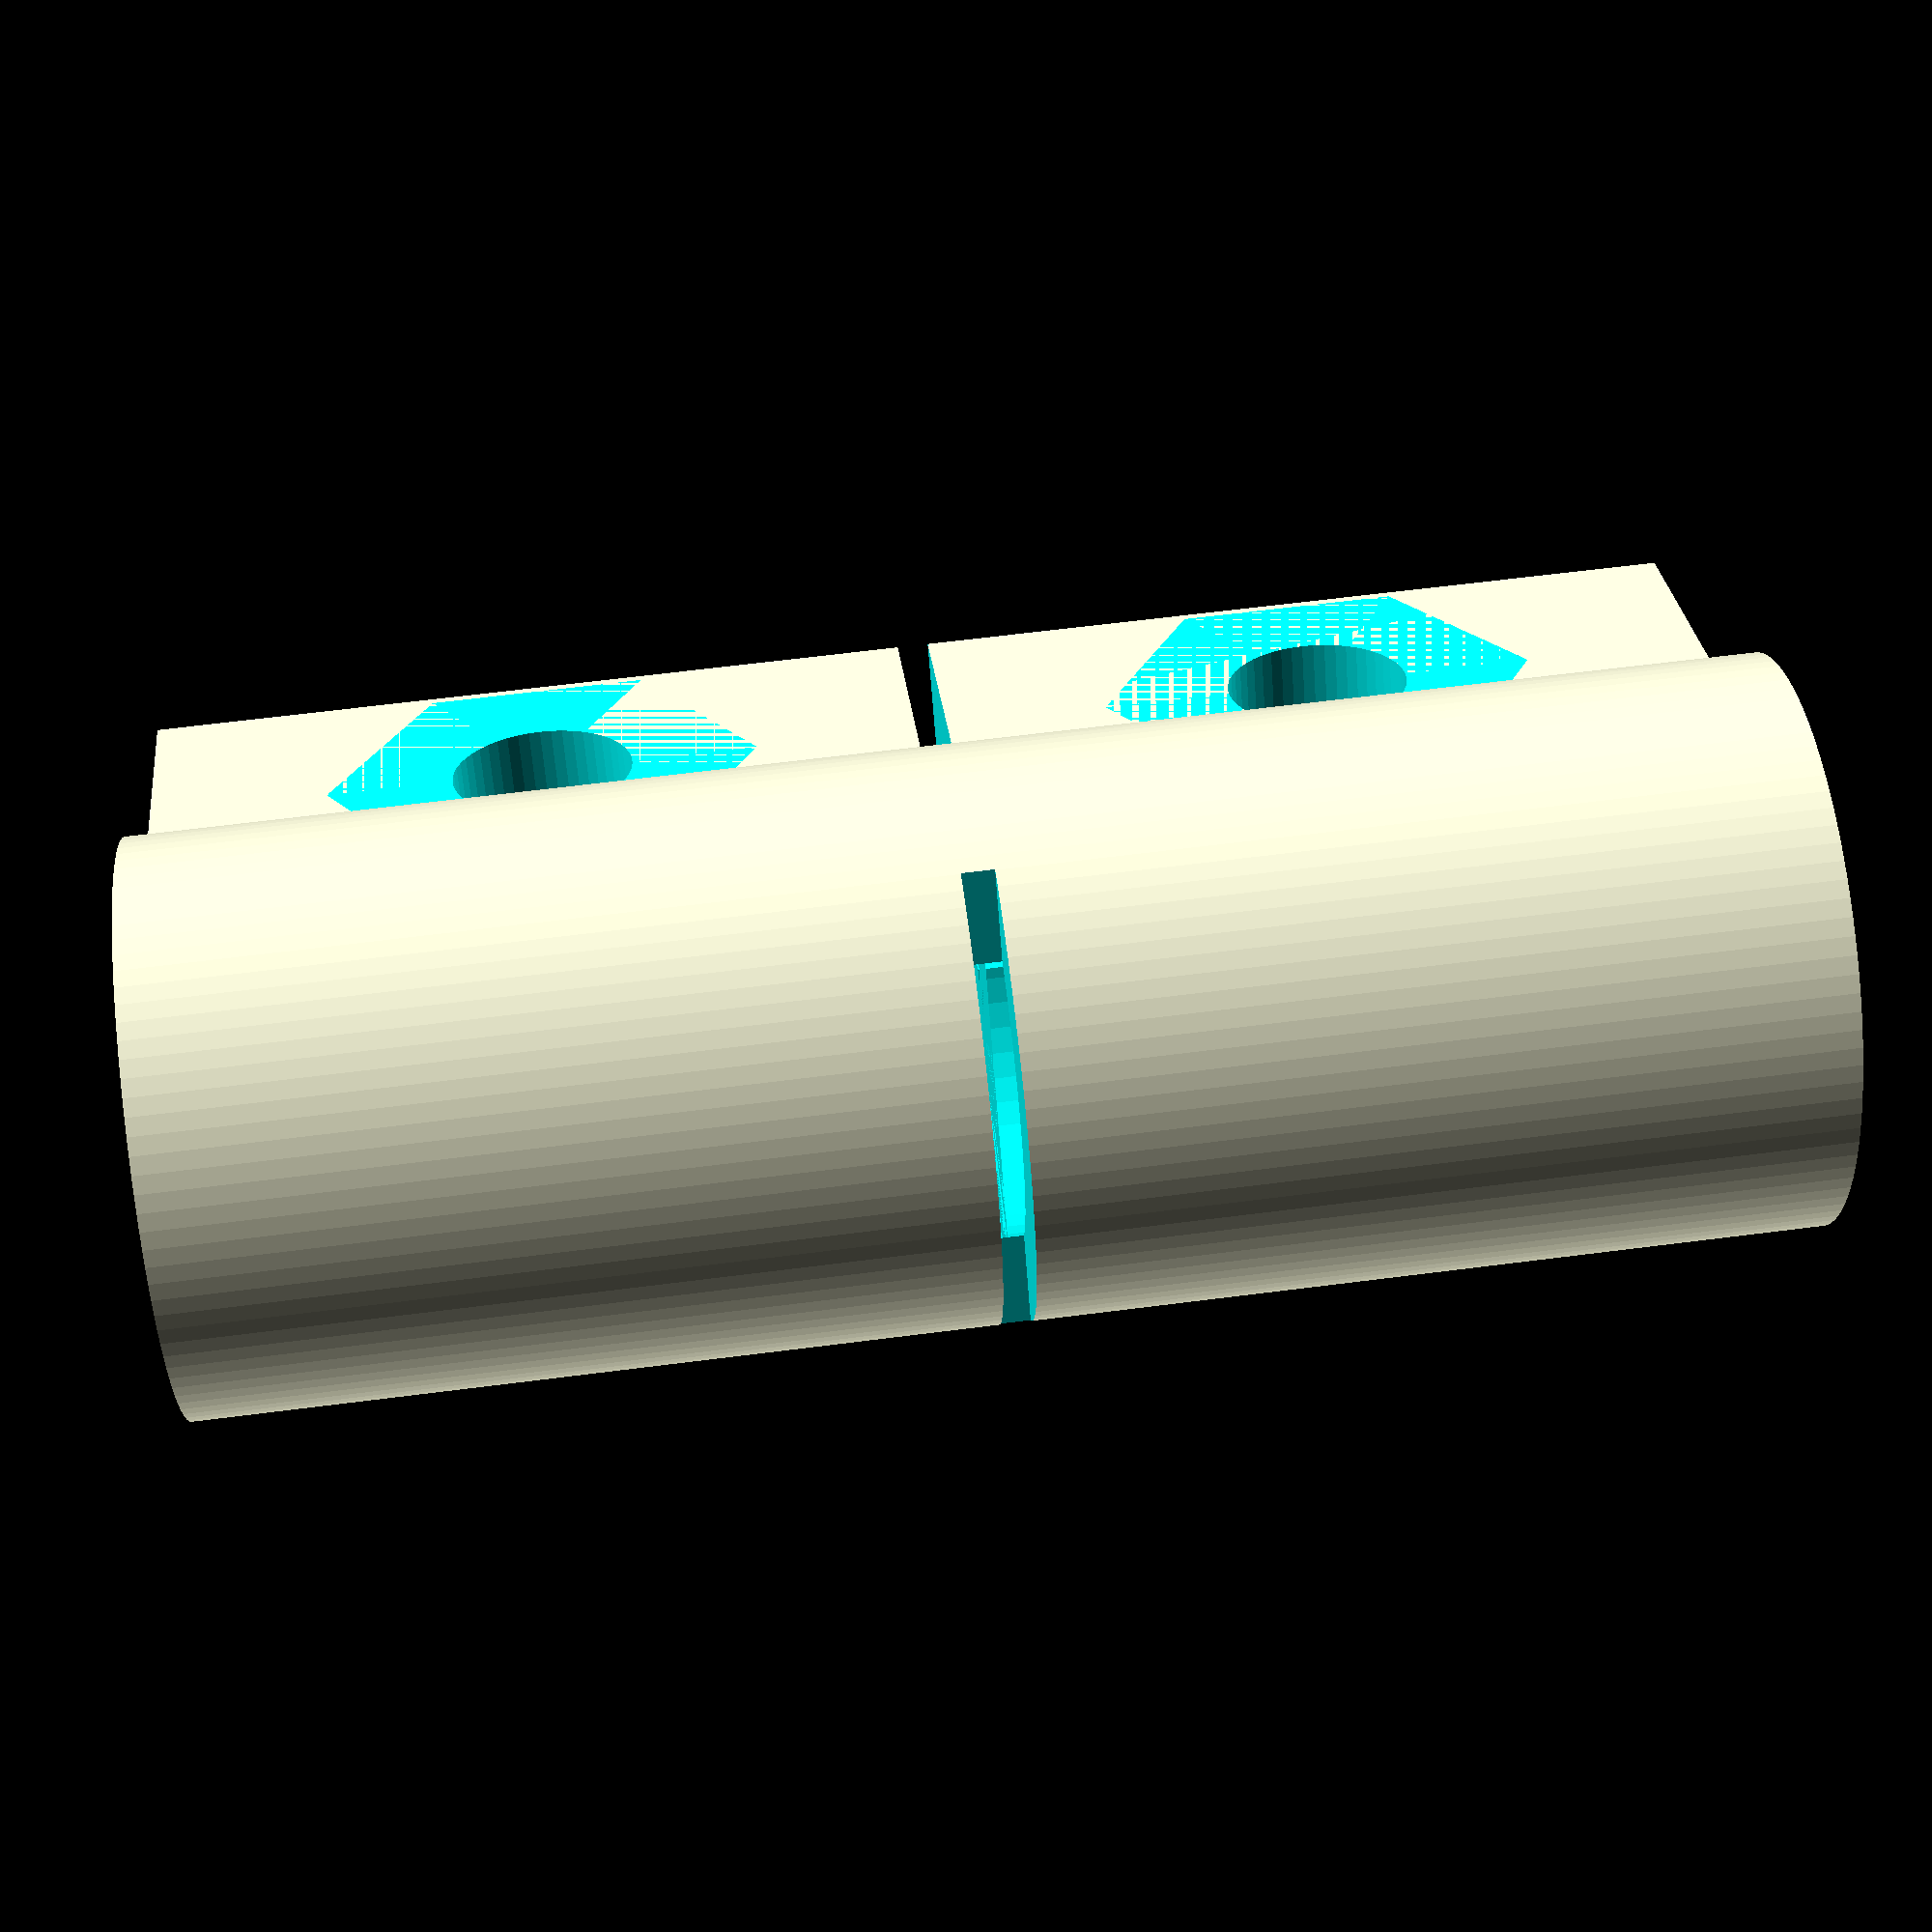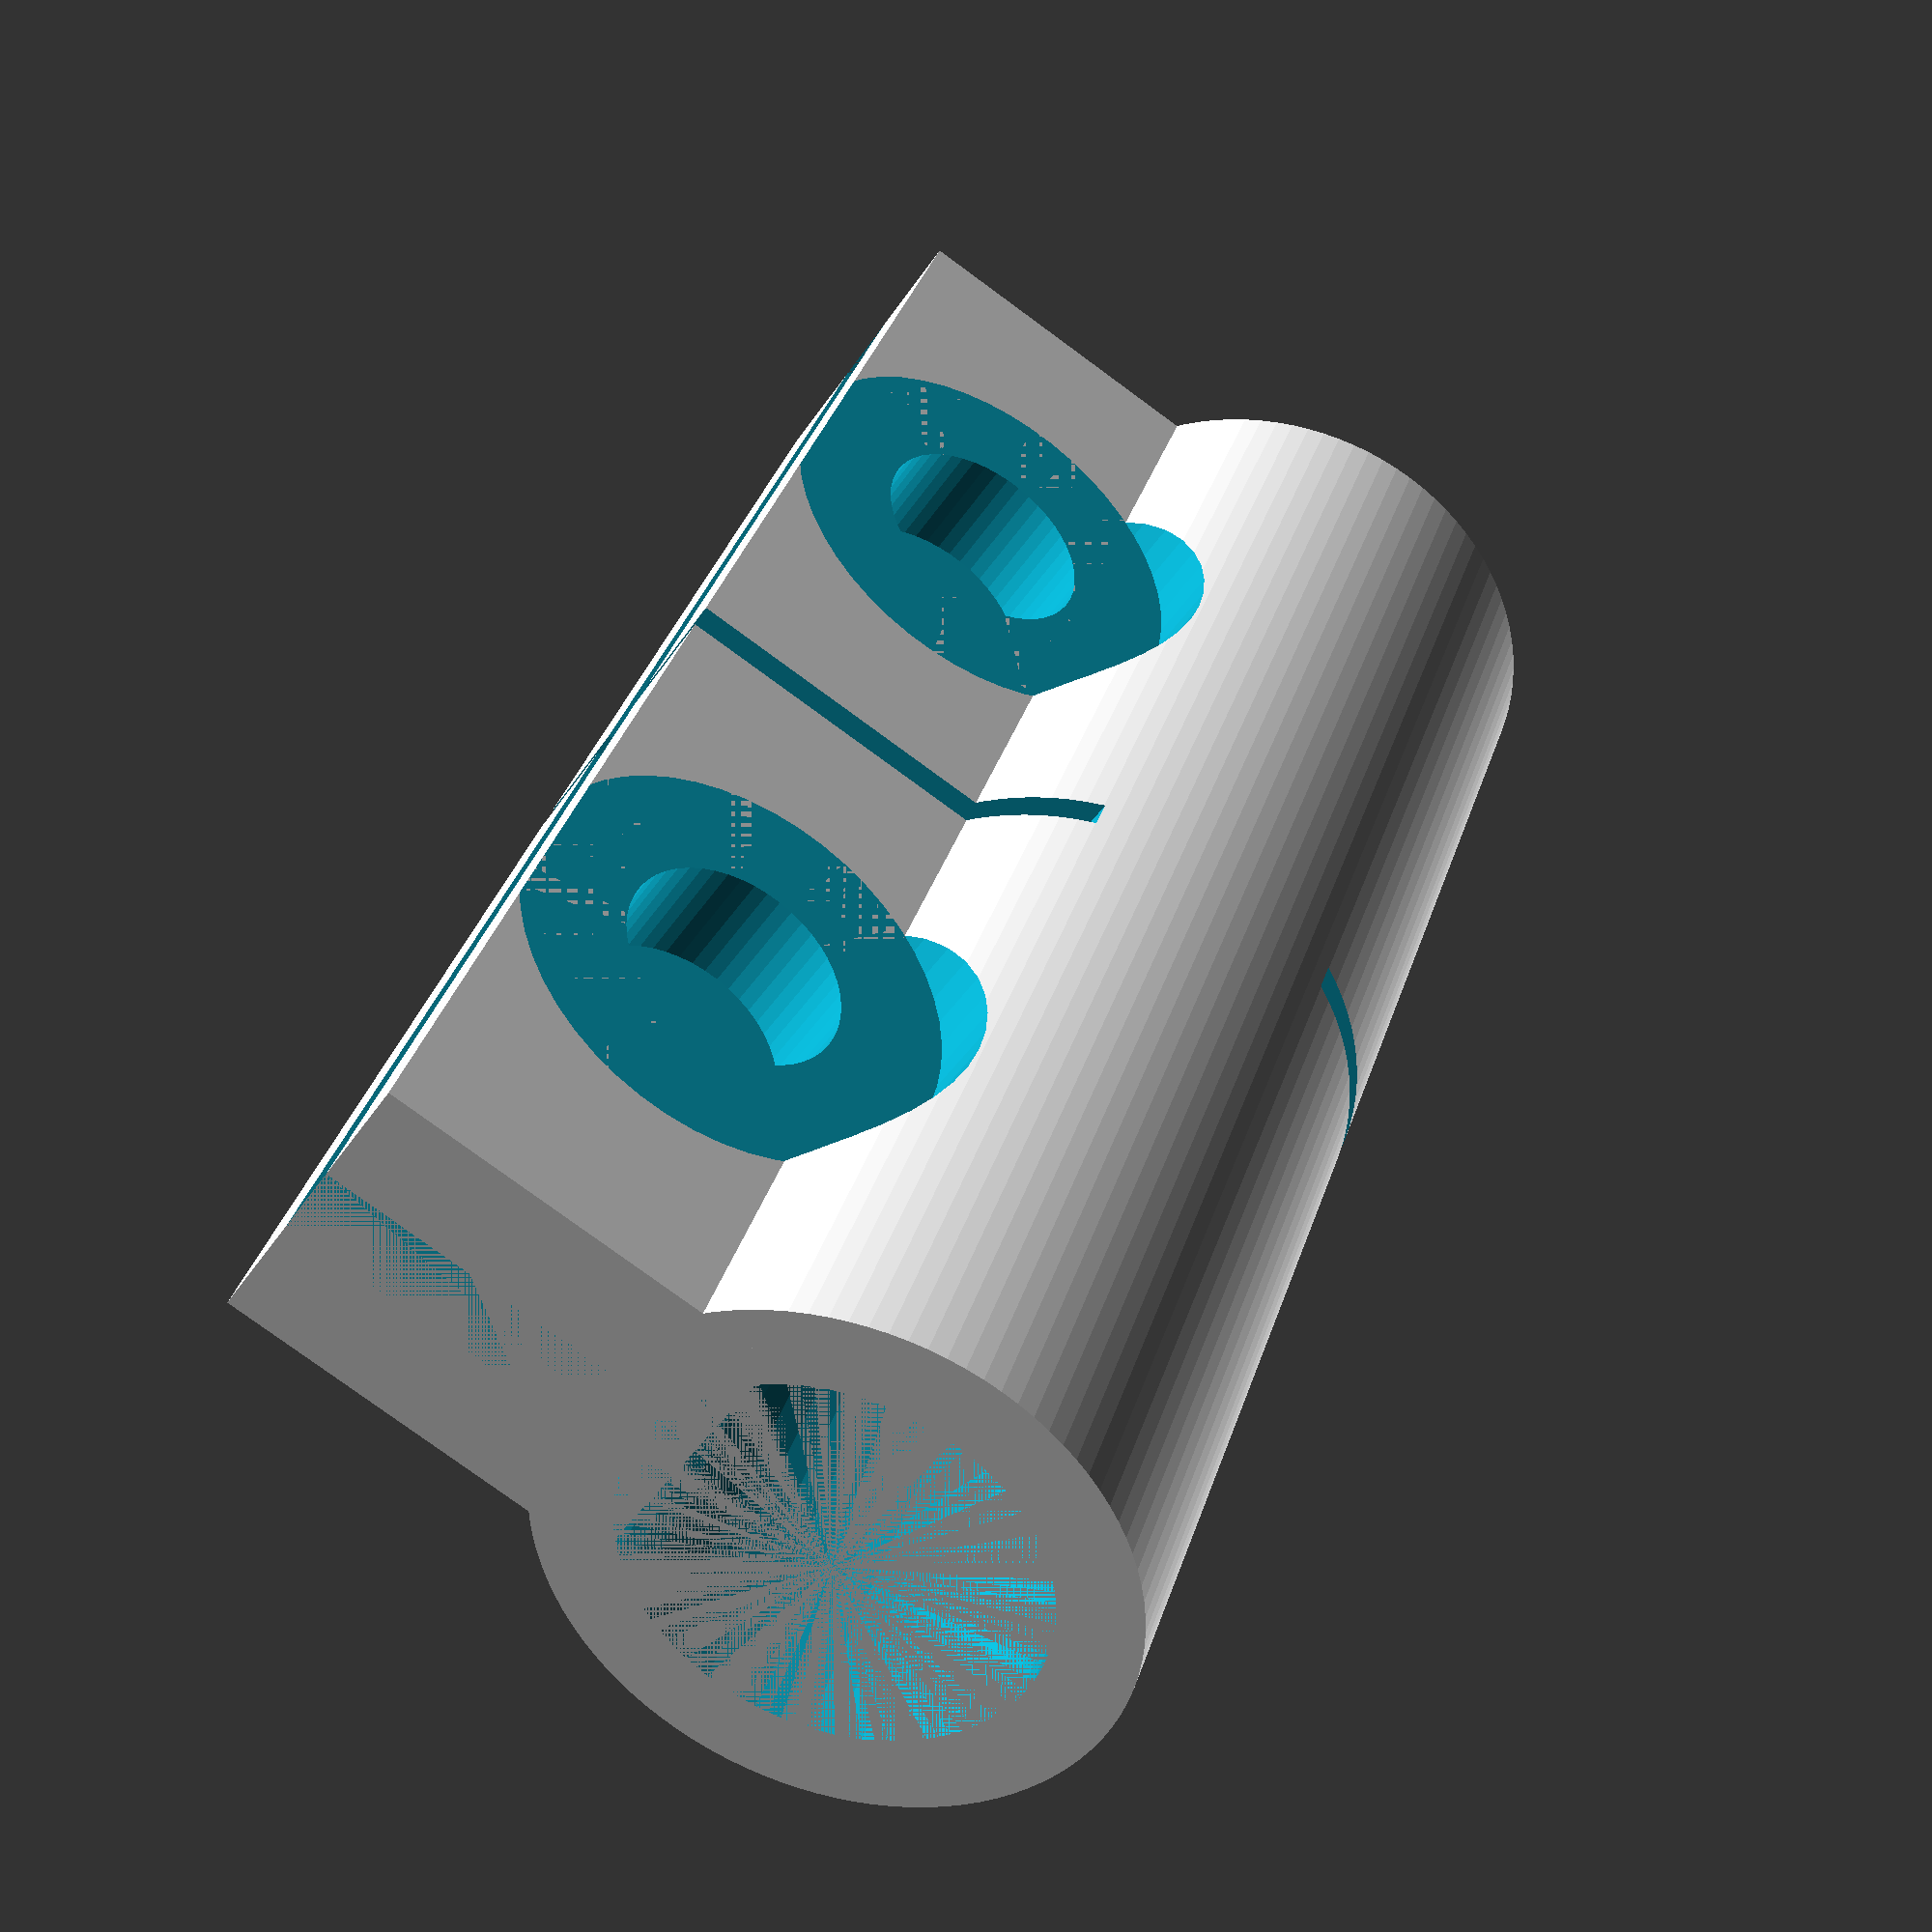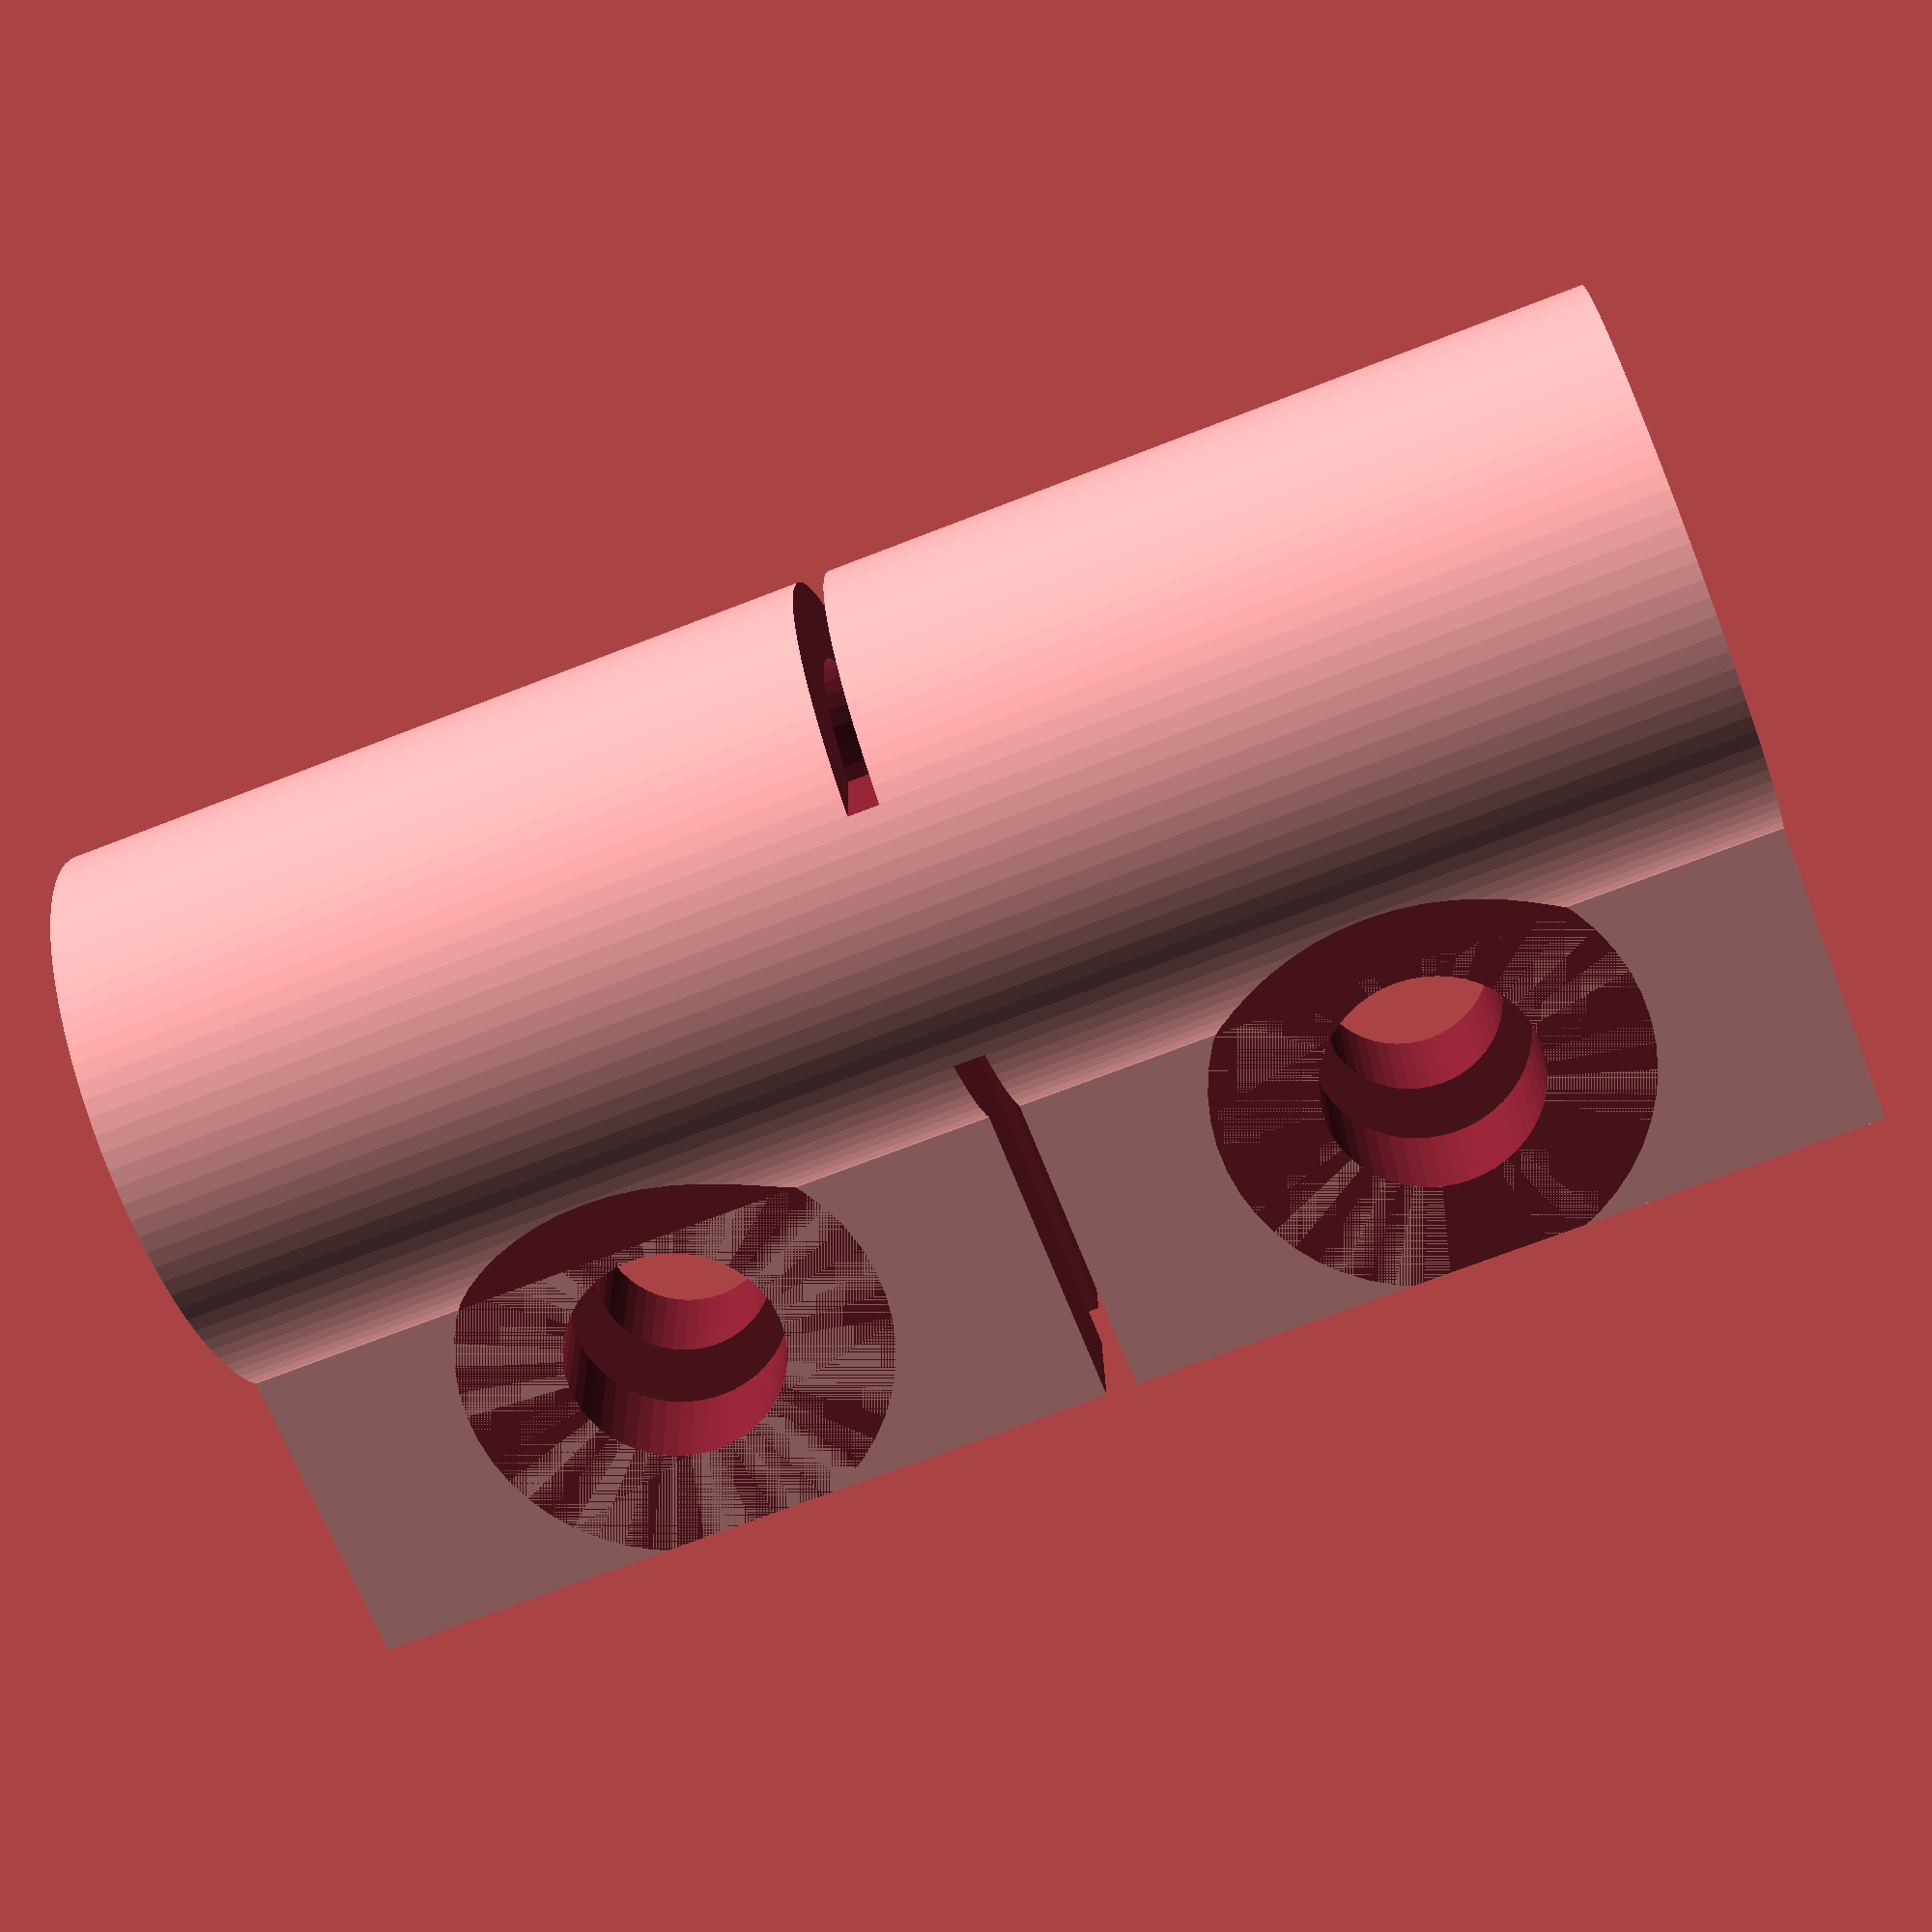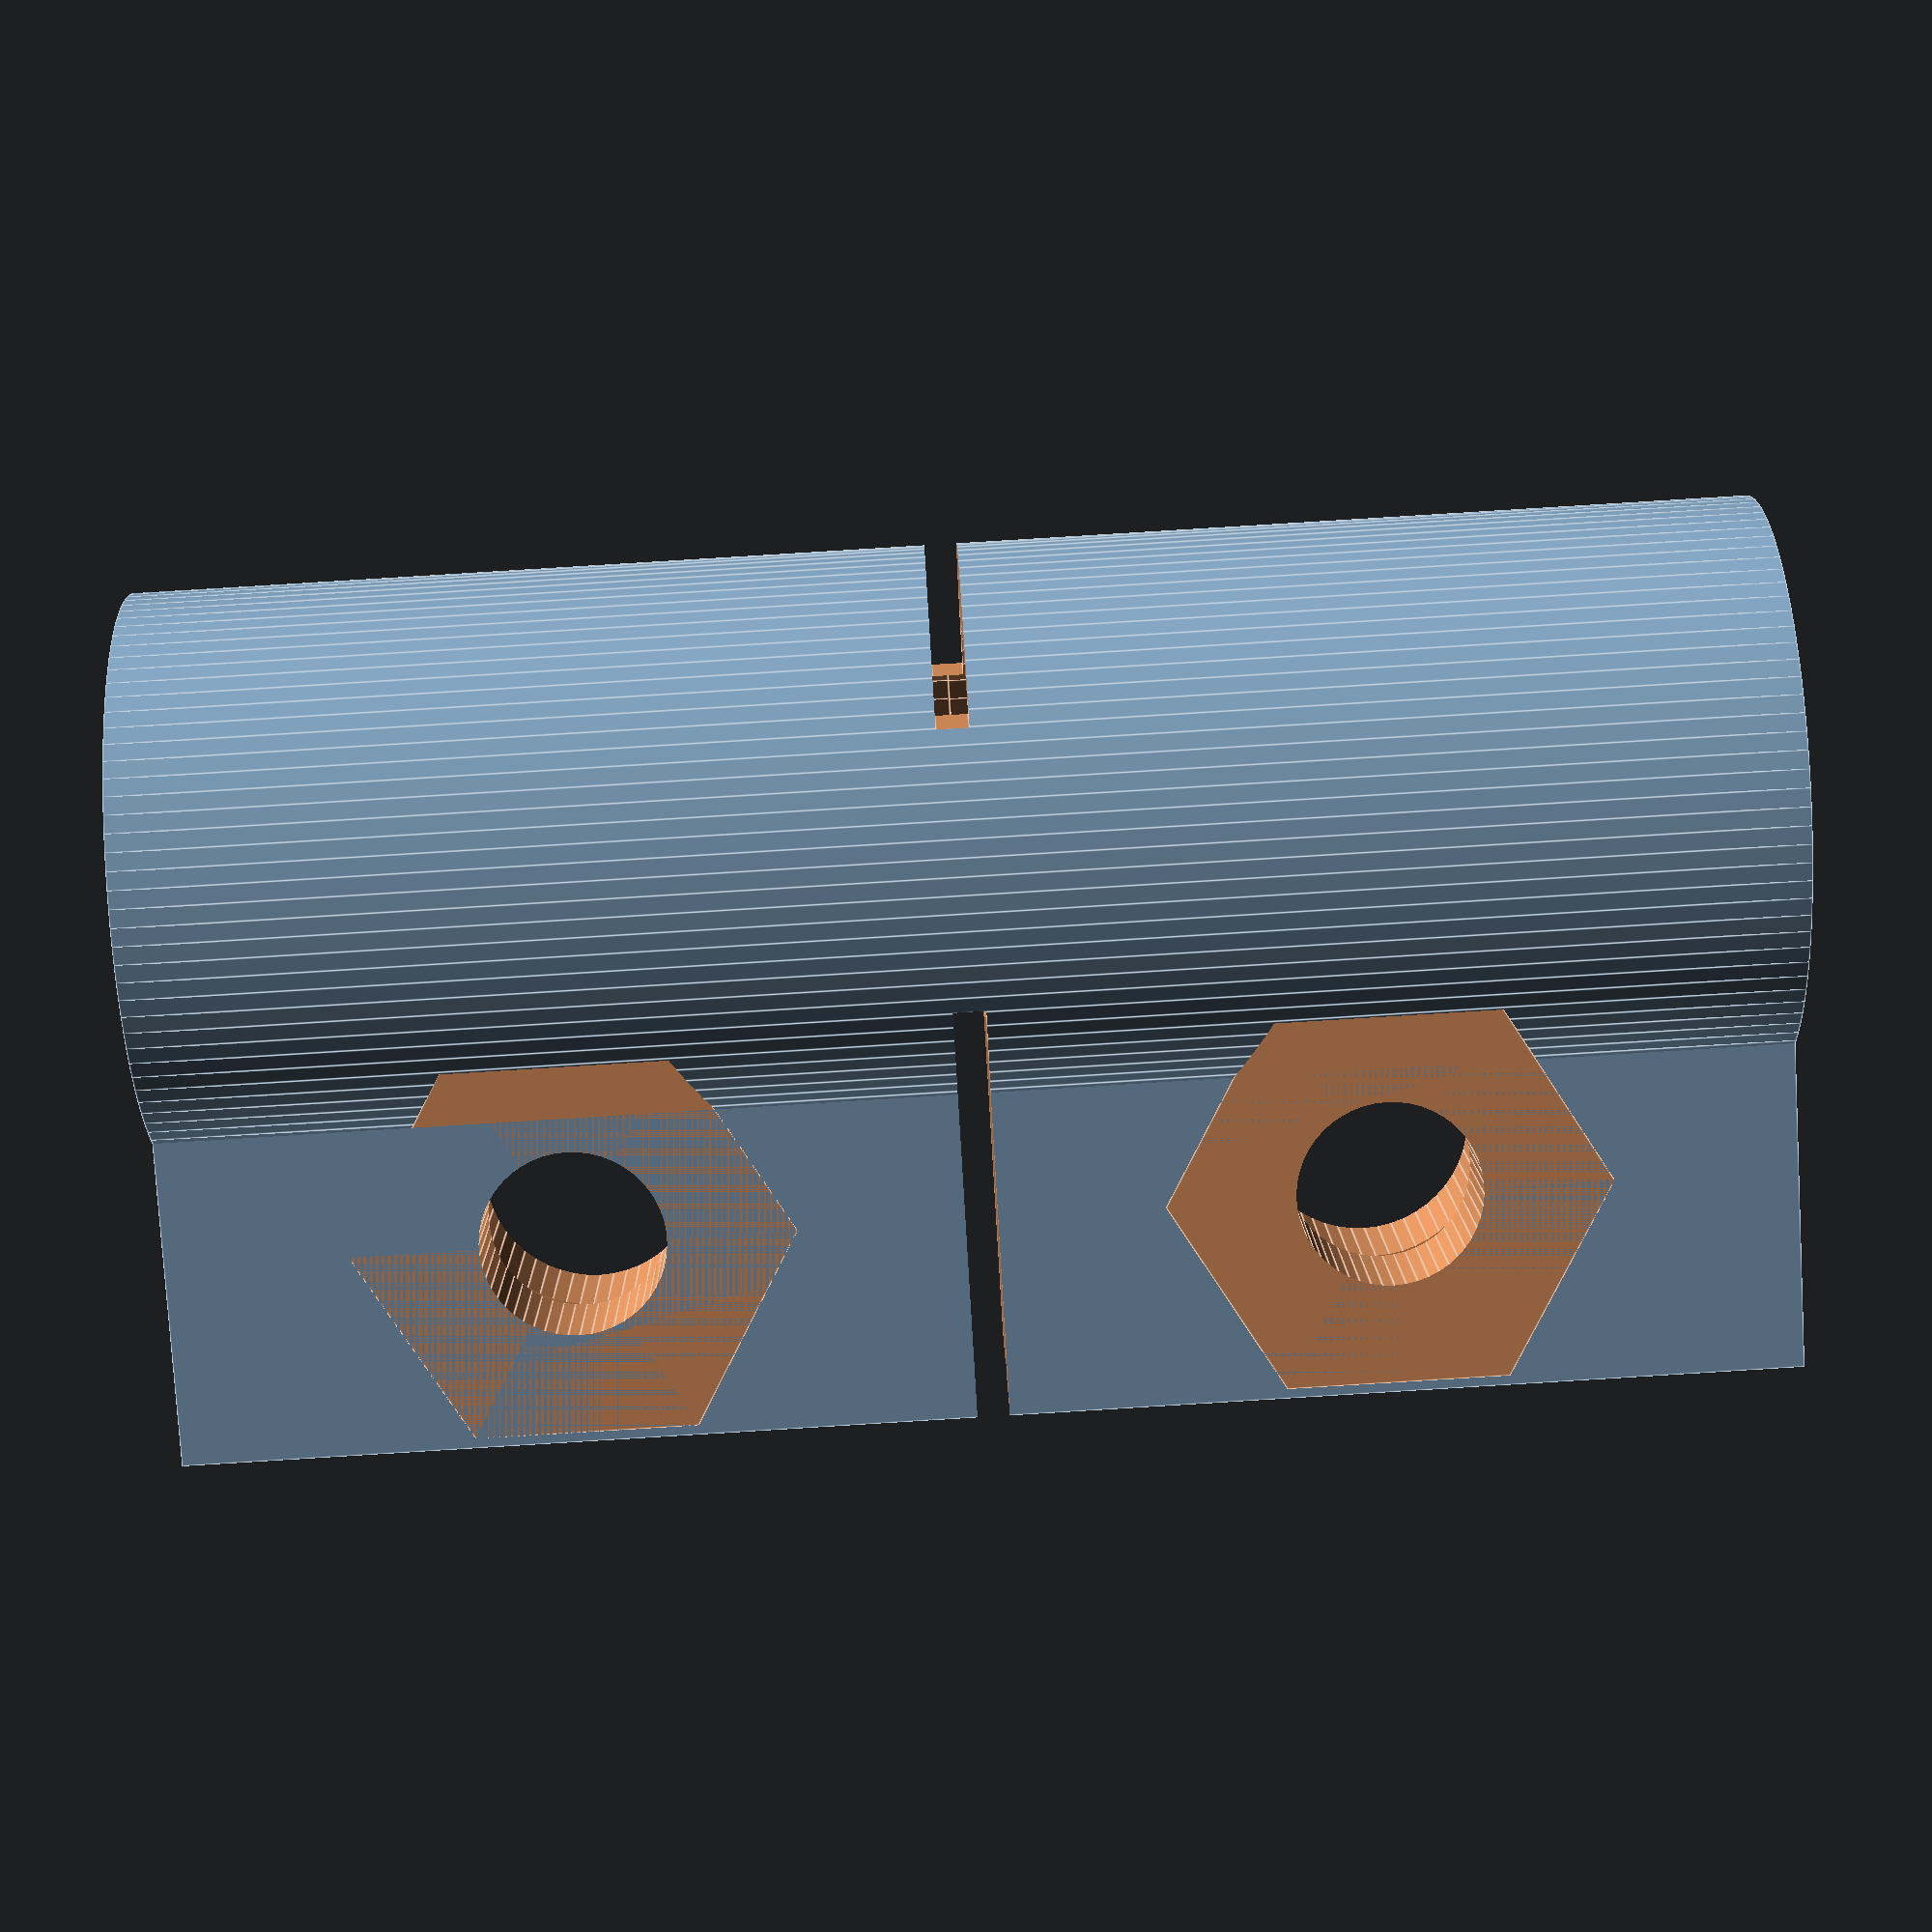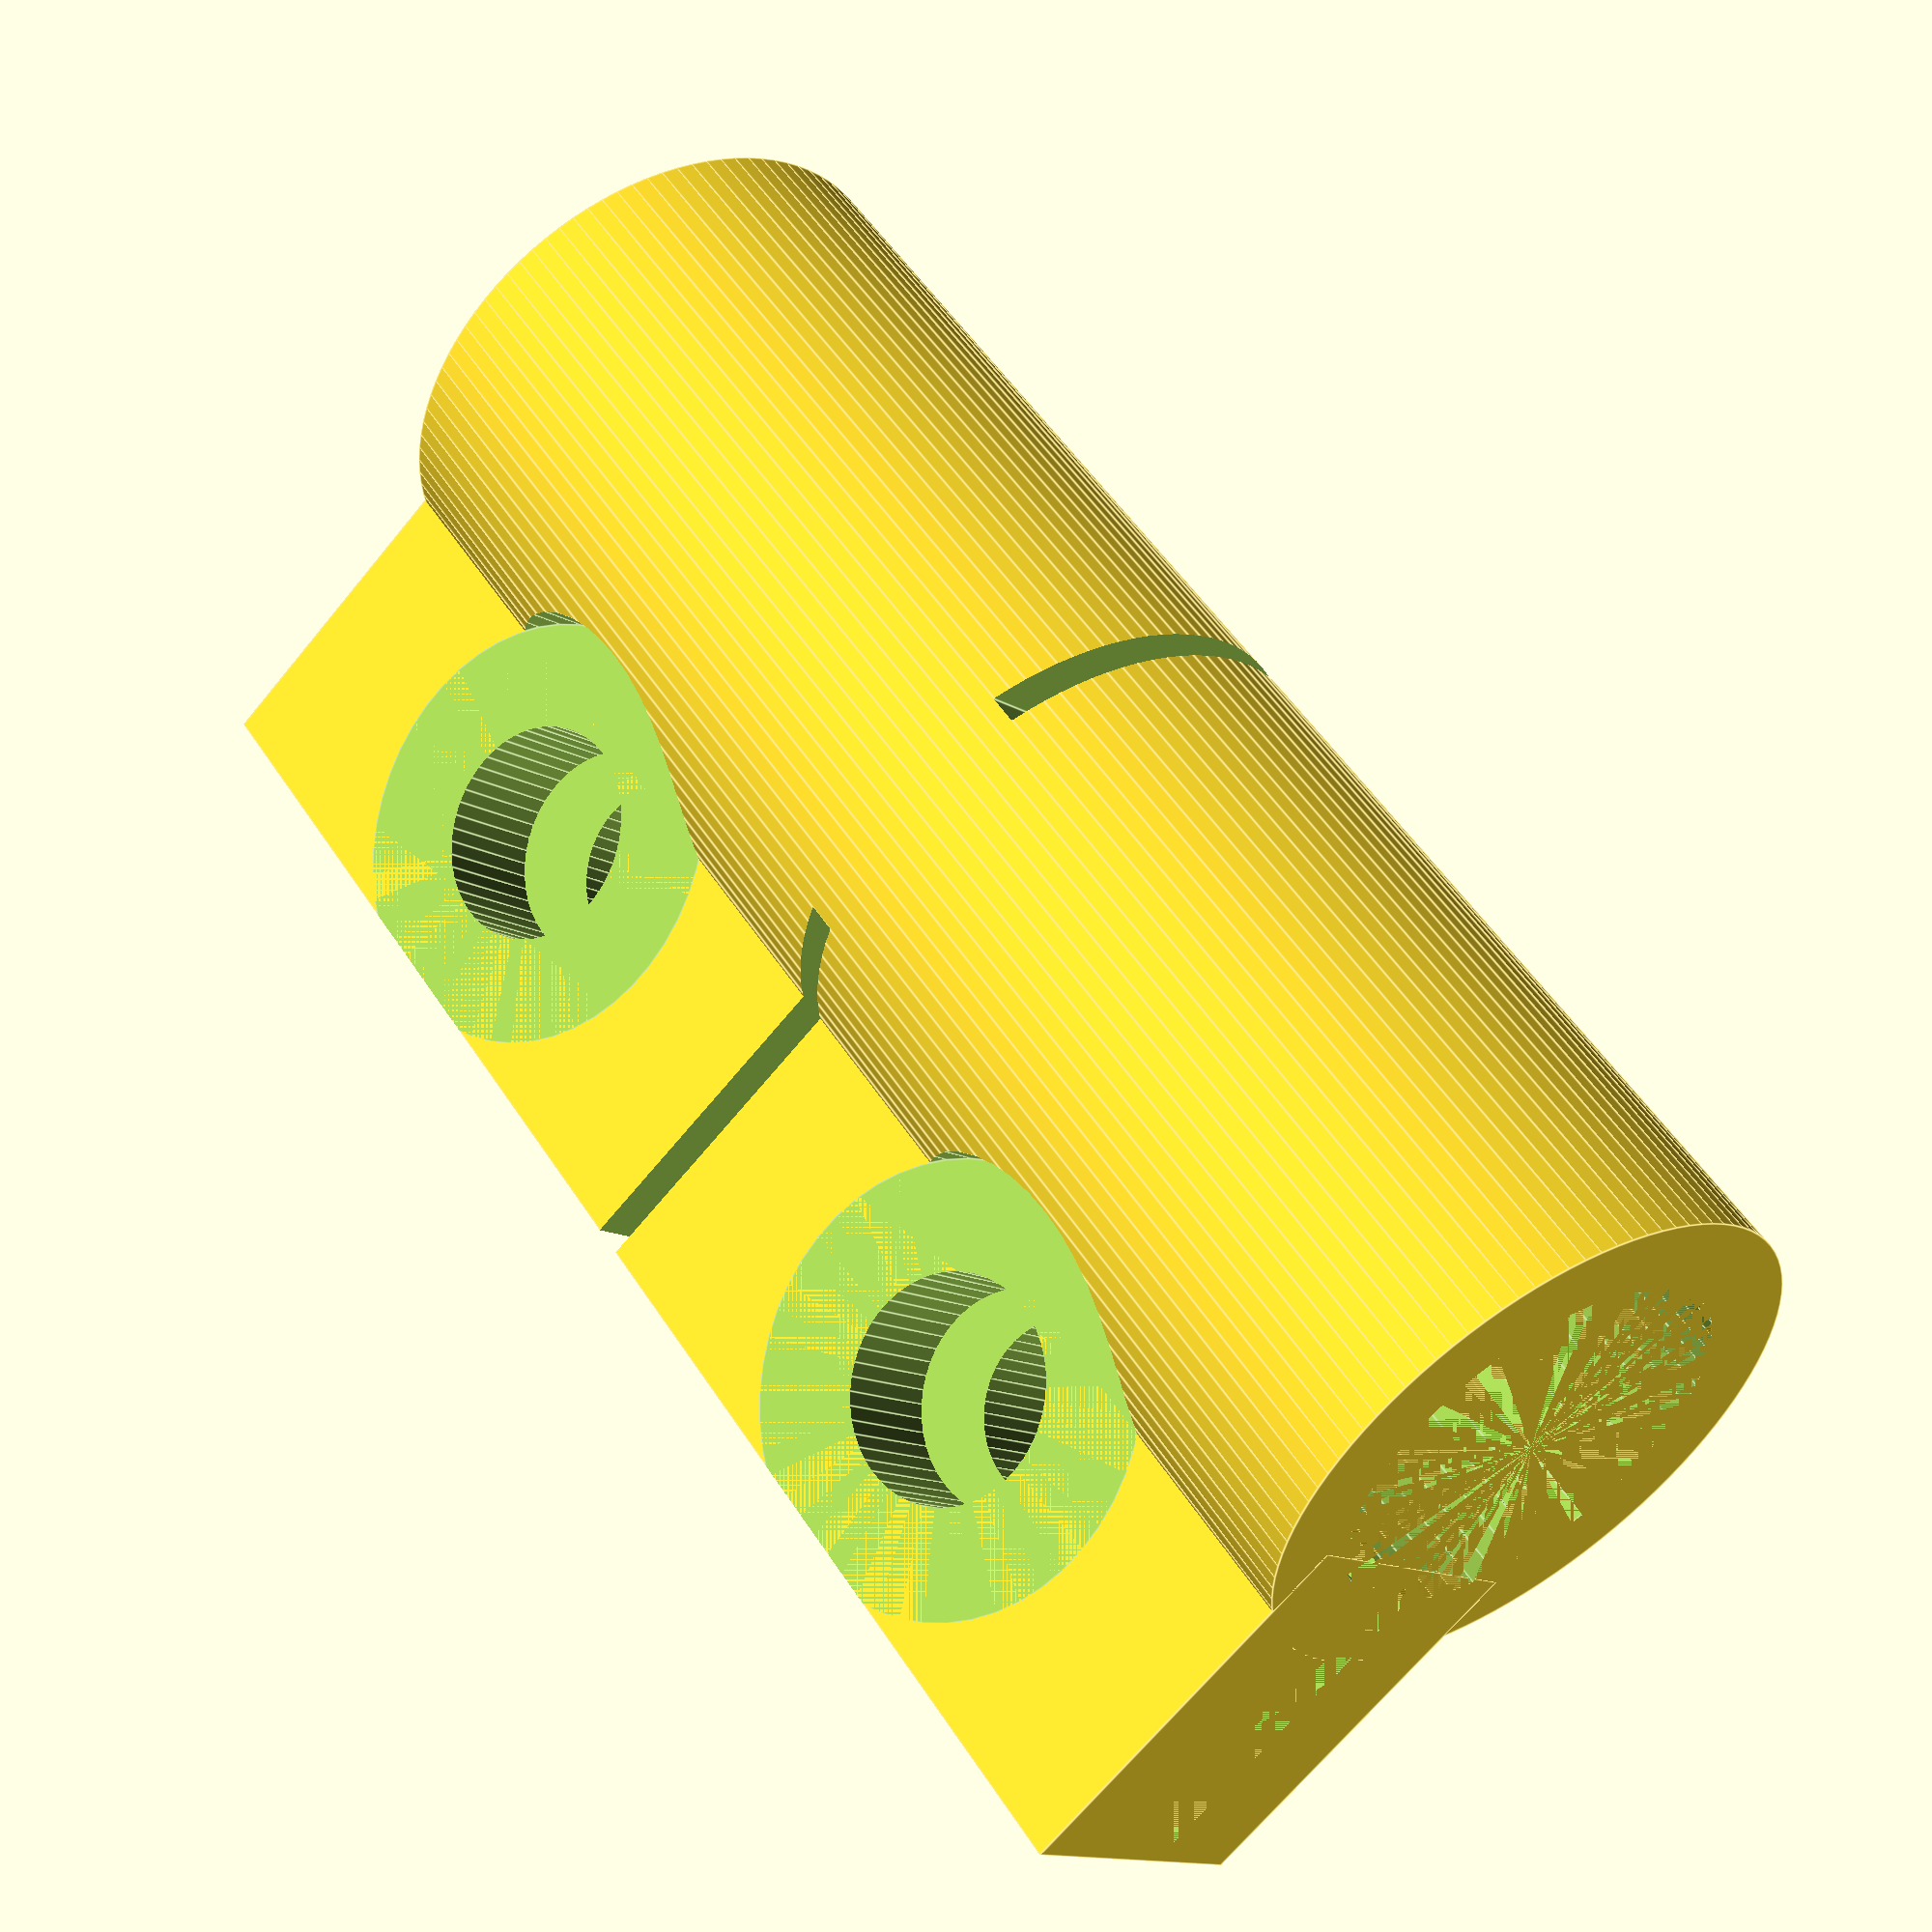
<openscad>
$fn = 100;

//Main parameters to tune : Configured for MatterControl
$Rail6mmDiameter = 6.35;//Hole for X 6mm rail attachments to Y carriages and Y rails to base supports
$LeadScrewAttachHoleDiameter = 16.3;//Leadscrew block hole for T-threads
$LeadScrewBore = 8.3;//Lead screw attach bore for coupler and Y dial
$YMotorShaftDiameter = 4.9;//Bore for Y motor attach to coupler
$YLeadscrewDiameter = 4.9;//Bore for Y leadscrew attach to coupler
$VerticalLockClearance = .4;//Delta between vertical threaded hole and free hole
$HorizontalLockClearance = .35;//Delta between horizontal threaded hole and free hole
$LockScrewBoreM2_5Vertical = 2.4;//3D printed vertical hole for M2.5 threadlock - Good
$LockScrewBoreM2_5Horizontal = 2.3;//3D printed horizontal hole for M2.5 threadlock
$LockScrewBoreM3Vertical = 3.0;
$LockScrewBoreM3_5Vertical = 3.3;
$LockScrewBoreM3Horizontal = 2.85;
$LockScrewBoreM8Vertical = 7.8;//Vertical M8 threadlocked hole - Good
$Shaft3mmHorizontal = 3.05;
$Bearing8mmDiameter = 22.2;
$MotorMountDiameter = 24;
$ThreadedBarSupportDiameter = 5.5;
$LockScrewBoreM2_5Laser = 2.2;//Laser mounting holes for leadscrew block and limit switches
$LockScrewBoreM3Laser = 2.7;
$LockScrewBoreM2Laser = 1.7;//Laser hole size for M2 thread locking
$Bearing6mmDiameter = 12.55;//Bearing opening to take 6mm bearing. Make just a little slack then tighten with screw or glue
$BearingShaftDiameter = 8.0;
$DiodeHousingHole = 12.45;
$DiodeHostWidth = 13;
$DiodeHostLength = 15.5;
$YScrewBearingDiameter = 10 + .5;

$AcrylicThickness = 3.0;
$BaseAcrylicThickness = 10;
$AlignmentAcrylicThickness = 1.5;

$PlateClearance = .15;

$XMotorMountExtension = 10; // Extend the X motor Y plate mounting hole lengths to accomodate different motors and allow tensioning of the belt
$FanAdder = 20;//Additional clearance required for cooling fan
$HeightAdjust = 14;//Allow adjustment for overall carriage height for 808T focus requierments. 19 is good since it aligns with original y plate holes to allow dual fitting
$DoTall = 0;

$BaseAcrylicColor = [0.1, 0.5, 0.0, 0.9];
$FrameAcrylicColor = [0.7, 0.8, 0.2, 0.9];
$AlignmentAcrylicColor = [0.3, 0.7, 0.7, 0.4];
$BaseAcrylicColor = [0.1, 0.1, 0.5, 0.6];

$YPosition = 100;
$XPosition = 265;

$RoundToHex = 1.155;

$XRailSpacing = 300;
$CarrierSpacing = 45;
$CarrierZOffset = 14;
$LaserCarrierWidth = 58;
$LaserCarrierLength = 68;
$XRailLength = 300;
$YRailLength = 270;

//XMotor parameters
//Nema 11
//$XStepperMotorWidth = 28;
//$XStepperMotorDepth = 45;
//$XStepperMotorSpacing = 23;
//Nema 17
$XStepperMotorWidth = 43;
$XStepperMotorDepth = 39;
$XStepperMotorSpacing = 31;
//Nema 11 = 11.5, Nema 17 = 15.5
//Use a setting between the 2 to allow either motor to be used
$XMotorMountSpacing = 15.5;

module RodClamp()
{
  //width = width of main block
  //height = height of main block
  //depth = depth of main block
  //boreheight = height of center of shaft from base
  //boreradius = radius of bore
  //gapwidth = width of clamp gap
  //screwbore = bore hole radius for clamp screw
  //screwstyle = 0-hex side aligned, 1-hex top aligned, 2-round
  //captivestyle = 0-hex side aligned, 1-hex top aligned, 2-square open to top, 3-hex base open top
  //captivebore = bore hole radius of captive nut
  //captivedepth = thicknes of captuve nut
  //screwoffset = height of clamp screw hole delta from centered

  upper = (height - boreheight - boreradius);

//    screwoffset = (upper / 2) + boreradius;
    screwheight = (upper / 2) + boreradius + screwoffset;

  difference()
  {
    translate([-width/2, -depth/2, -boreheight])
      cube([width, depth, height]);
    rotate(90, [1, 0, 0])
      cylinder(r = boreradius, h = depth + 0.1, center = true);
    translate([0, -(depth + 0.1) / 2, 0])
      rotate(-45, [0, 1, 0])
      cube([boreradius, depth + 0.1, boreradius]);
    translate([-gapwidth / 2, -(depth + 0.1) / 2, 0])
    cube([gapwidth, depth + 0.1, height - boreheight + 0.1]);

    translate([0, 0, screwheight])
    {
      rotate(90, [0, 1, 0])
        if (screwstyle == 0)
          cylinder(r = screwbore, h = width + 0.1, center = true, $fn = 6);
        else if (screwstyle == 1)
          rotate(30, [0, 0, 1])
          cylinder(r = screwbore / 0.866025, h = width + 0.1, center = true, $fn = 6);
        else if (screwstyle == 2)
          cylinder(r = screwbore / 0.866025, h = width + 0.1, center = true);
      translate([((width - captivedepth) / 2) + 0.1, 0, 0])
      {
        if (captivestyle == 0)
          rotate(90, [0, 1, 0])
            cylinder(r = captivebore / 0.866025, h = captivedepth + 0.1, center = true, $fn = 6);
        else if (captivestyle == 1)
          rotate(90, [0, 1, 0])
            rotate(30, [0, 0, 1])
              cylinder(r = captivebore / 0.866025, h = captivedepth + 0.1, center = true, $fn = 6);
        else if (captivestyle == 2)
          translate([0, 0, ((upper + (captivebore * 2)) / 4) - ((captivebore * 2)/ 1.8)])
          cube([captivedepth + 0.1, captivebore * 2, ((upper + (captivebore * 2)) / 1.8)], center = true);
        else if (captivestyle == 3)
        {
          translate([0, 0, ((upper + captivebore) / 4)])
          cube([captivedepth + 0.1, captivebore * 2, ((upper + captivebore) / 1.7)], center = true);
          rotate(90, [0, 1, 0])
            cylinder(r = captivebore / 0.866025, h = captivedepth + 0.1, center = true, $fn = 6);
        }
      }
    }
  }
}

module SideRailClamp()
{
  difference()
  {
	translate([0, 0, ($HeightAdjust * $DoTall)])
    rotate(90, [0, 0, 1])
      RodClamp(width = 15, height = 21 + ($HeightAdjust * $DoTall) + $FanAdder - 6, screwoffset = 0, depth = 18, boreheight = 6 + ($HeightAdjust * $DoTall), boreradius = ($Rail6mmDiameter / 2), gapwidth = 0, screwbore = 0, screwstyle = 0, captivestyle = 0, captivebore = 0, captivedepth = 0);
	translate([0, 0, ($HeightAdjust * $DoTall)])
	{
    //Rail clamp hole
    translate([0, 10, 0])
      rotate(90, [1, 0, 0])
        cylinder(d = $LockScrewBoreM2_5Horizontal, h = 20);
//    //Thread locked section
//    cylinder(d = $LockScrewBoreM2_5Vertical, h = 25);
//    //Screw head countersink section
//    translate([0, 0, 7])
//      cylinder(d = 6.3, h = 25);
    //Top plate mounting holes
    translate([0, 5, -5 + $FanAdder])
      cylinder(d = $LockScrewBoreM2_5Vertical, h = 25);
    translate([0, -5, -5 + $FanAdder])
      cylinder(d = $LockScrewBoreM2_5Vertical, h = 25);
	}
  }
}

module SideRailCarriage()
{
  //Lower side rail rider for bearing
  difference()
  {
    RodClamp(width = 18, height = 18, screwoffset = 0, depth = $CarrierSpacing + 15, boreheight = 10, boreradius = ($Bearing6mmDiameter / 2), gapwidth = 0, screwbore = 0, screwstyle = 0, captivestyle = 0, captivebore = 0, captivedepth = 1.5);
    //Lock screw holes
    //Center
    translate([-15, 0, 0])
      rotate(90, [0, 1, 0])
        cylinder(d = $LockScrewBoreM2_5Horizontal, h = 30);
    //Left
    translate([-15, 20, 0])
      rotate(90, [0, 1, 0])
        cylinder(d = $LockScrewBoreM2_5Horizontal, h = 30);
    //Right
    translate([-15, -20, 0])
      rotate(90, [0, 1, 0])
        cylinder(d = $LockScrewBoreM2_5Horizontal, h = 30);
  }
  difference()
  {
    union()
    {
      translate([0, -$CarrierSpacing / 2, $CarrierZOffset])
        SideRailClamp();
      translate([0, $CarrierSpacing / 2, $CarrierZOffset])
        SideRailClamp();
    }
    translate([0, -($CarrierSpacing / 2), 16.5 + $FanAdder])
      rotate(90, [0, 1, 0])
        rotate(-90, [1, 0, 0])
          LimitSwitchHoles($Length = 30);
  }
}

module BeltClampHolePairVertical()
{
  translate([0, 0, -3])
    rotate(-90, [0, 1, 0])
      cylinder(d = $Bore, h = 20);
  translate([0, 0, 8])
    rotate(-90, [0, 1, 0])
      cylinder(d = $Bore, h = 20);
}

module YRailClamp()
{
  difference()
  {
    translate([0, 0, $HeightAdjust])
      RodClamp(width = 18, height = $HeightAdjust + 30, screwoffset = 2, depth = 10, boreheight = $HeightAdjust + 20, boreradius = ($Rail6mmDiameter / 2), gapwidth = 0, screwbore = 0, screwstyle = 1, captivestyle = 1, captivebore =0, captivedepth = 1.5);
    translate([0, 0, $HeightAdjust])
    {
      //Spacer/Y drive shaft bearing plate holes
      translate([5, 10, 7])
        rotate(90, [1, 0, 0])
          cylinder(d = ($LockScrewBoreM3Horizontal + $HorizontalLockClearance) * $RoundToHex, h = 20, $fn = 6);
      translate([-5, 10, 7])
        rotate(90, [1, 0, 0])
          cylinder(d = ($LockScrewBoreM3Horizontal + $HorizontalLockClearance) * $RoundToHex, h = 20, $fn = 6);
      translate([5, 10, -12])
        rotate(90, [1, 0, 0])
          cylinder(d = ($LockScrewBoreM3Horizontal + $HorizontalLockClearance) * $RoundToHex, h = 20, $fn = 6);
      translate([-5, 10, -12])
        rotate(90, [1, 0, 0])
          cylinder(d = ($LockScrewBoreM3Horizontal + $HorizontalLockClearance)  * $RoundToHex, h = 20, $fn = 6);
    }
  
    //Lock screw holes
    translate([-20, 0, $HeightAdjust])
      rotate(90, [0, 1, 0])
        cylinder(d = $LockScrewBoreM2_5Vertical, h = 40);
    //Limit switch holes
    translate([0, -2.5, 25])
    rotate(90, [0, 1, 0])
    LimitSwitchHoles($Length = 30);
  }
  //Mounting base
  translate([-(32 / 2), -5, -26])
  {
    difference()
    {
      cube([32, 10, 10]);
      translate([3, 5, -1])
        cylinder(d = $LockScrewBoreM3Vertical + $VerticalLockClearance, h = 20);
      translate([32 - 3, 5, -1])
        cylinder(d = $LockScrewBoreM3Vertical + $VerticalLockClearance, h = 20);
    }
  }
}

module PlateHoleSet()
{
  translate([4, 4])
      circle(d = $LockScrewBoreM3Laser + $PlateClearance);
  translate([14, 4])
      circle(d = $LockScrewBoreM3Laser + $PlateClearance);
  translate([4, 23])
      circle(d = $LockScrewBoreM3Laser + $PlateClearance);
  translate([14, 23])
      circle(d = $LockScrewBoreM3Laser + $PlateClearance);
  translate([9, 16])
      circle(d = 6.5, h = 30);
}

module YPlateMotorHoles2D()
{
  translate([15.5, 15.5])
      circle(d = $MountBore);
  translate([-15.5, 15.5])
      circle(d = $MountBore);
  translate([15.5, -15.5])
      circle(d = $MountBore);
  translate([-15.5, -15.5])
      circle(d = $MountBore);
}

module YPlateMotorHoles()
{
  rotate(90, [1, 0, 0])
    linear_extrude(height = 15, center = false, convexity = 10, twist = 0)
      YPlateMotorHoles2D();
}

module YMotorSideMount()
{
  translate([0, 12, 40])
  {
    translate([0, 0, -2])
      MotorMountBlock($Depth = 4, $Align = 0);
    //Side supports
    translate([20, -38, -40])
    difference()
    {
      cube([4, 40, 35]);
      translate([-.1, 0, 4])
        rotate(42, [1, 0,0])
          cube([4.2, 60, 40]);
    }   
    translate([-24, -38, -40])
    difference()
    {
      cube([4, 40, 35]);
      translate([-.1, 0, 4])
        rotate(44, [1, 0,0])
          cube([4.2, 60, 40]);
    }
    
    //Back support
    translate([-24, -2, -40])
      cube([48, 4, 20]);

    //Base plate and mounting holes
    translate([-24, -40, -40])
    difference()
    {
      translate([0, 2, 0])
        cube([48, 40, 4]);
      translate([38, 7, -1])
        cylinder(d = $LockScrewBoreM3Vertical + $VerticalLockClearance, h = 200);
      translate([10, 7, -1])
        cylinder(d = $LockScrewBoreM3Vertical + $VerticalLockClearance, h = 200);
      translate([38, 30, -1])
        cylinder(d = $LockScrewBoreM3Vertical + $VerticalLockClearance, h = 200);
      translate([10, 30, -1])
        cylinder(d = $LockScrewBoreM3Vertical + $VerticalLockClearance, h = 200);
    }
  }
}

module YMotorAndShaftMount()
{
  translate([15, 5, -26])
    rotate(180, [0, 0, 1])
      YMotorSideMount();
//  YRailClamp();
    translate([0, 0, $HeightAdjust])
      difference()
      {
        RodClamp(width = 18, height = $HeightAdjust + 30, screwoffset = 2, depth = 10, boreheight = $HeightAdjust + 20, boreradius = ($Rail6mmDiameter / 2), gapwidth = 0, screwbore = 0, screwstyle = 1, captivestyle = 1, captivebore =0, captivedepth = 1.5);
        translate([-15, -20, -29])
          rotate(-45, [1, 0, 0])
            cube([30, 30, 40]);
        translate([0, 0, -$HeightAdjust])
        {
          //Lock screw hole
          translate([0, 0, $HeightAdjust])
              cylinder(d = $LockScrewBoreM2_5Horizontal, h = 20);
          //Limit switch holes
          translate([0, -2.5, 23])
            rotate(90, [0, 1, 0])
              LimitSwitchHoles($Length = 8);
        }
        translate([7, -12, -15])
        cube([10, 20, 40]);
      }
    //Fill in to allow face down printing
    translate([-9, -9, 9])
      cube([10, 4, 15]);
}


module YMotor()
{
  color([.2, .2, .2])
    cube([42, 42, 42]);
  color([.6, .6, .6])
    translate([21, 0, 21])
      rotate(90, [1, 0, 0])
        cylinder(d = 22, h = 3);
  color([.7, .7, .7])
    translate([21, 0, 21])
      rotate(90, [1, 0, 0])
        cylinder(d = 5, h = 21);
  color([.7, .7, .7])
    translate([21, -16, 21])
      rotate(90, [1, 0, 0])
        cylinder(d = 19, h = 25);
}

module YCarriagePlateMountHoles()
{
  translate([9, 2.5, -1])
    cylinder(d = $LockScrewBoreM2_5Laser + $PlateClearance, h = 10);
  translate([9, 12.5, -1])
    cylinder(d = $LockScrewBoreM2_5Laser + $PlateClearance, h = 10);
  translate([9, 42.5, -1])
    cylinder(d = $LockScrewBoreM2_5Laser + $PlateClearance, h = 10);
  translate([9, 52.5, -1])
    cylinder(d = $LockScrewBoreM2_5Laser + $PlateClearance, h = 10);
  //Rail fix screw holes
  translate([9, 7.5, -1])
    cylinder(d = 6.3, h = 10);
  translate([9, 47.5, -1])
    cylinder(d = 6.3, h = 10);
}

module YCarriagePlateMountHoles2D()//$CarrierSpacing
{
  translate([9, $CarrierSpacing - 45])
    circle(d = $LockScrewBoreM2_5Laser + $PlateClearance);
  translate([9, $CarrierSpacing - 35])
    circle(d = $LockScrewBoreM2_5Laser + $PlateClearance);
  translate([9, $CarrierSpacing ])
    circle(d = $LockScrewBoreM2_5Laser + $PlateClearance);
  translate([9, $CarrierSpacing + 10])
    circle(d = $LockScrewBoreM2_5Laser + $PlateClearance);
//  //Rail fix screw holes
//  translate([9, 7.5])
//    circle(d = 6.3);
//  translate([9, 47.5])
//    circle(d = 6.3);
}

module LimitSwitchHoles2D()
{
  translate([-5, 2.5])
    circle(d = $LockScrewBoreM2_5Laser);
  translate([-15, 2.5])
    circle(d = $LockScrewBoreM2_5Laser);
}

module XPulley()
{
  difference()
  {
    translate([0, 0, 3.7 - $AcrylicThickness])
    {
      color([0.8, 0.8, 0.8])
      {
      translate([0, 0, -12.4])
        cylinder(d = 12.9, h = $Height - 7.4);
      translate([0, 0, -12 - 7])
        cylinder(d = 9.6, h = 6.6);
      translate([0, 0, -12 - 7 - 1])
        cylinder(d = 12.9, h = 1);
      }
      //Depth gauge marker
      translate([0, 0, -16 ])
      color([.8, .4, .2])
        cylinder(d = 11.4, h = 2);
    }
    translate([0, 0, -25])
    cylinder(d = $Shaft, h = $Height + 10);
  }
}

module Stepper()
{
  //Main body
  color([0.3, 0.3, 0.3])
    translate([-Width / 2, -Width / 2, 0])
      cube([Width, Width, Depth]);
  //Shaft
  color([0.8, 0.8, 0.8])
    translate([0, 0, -20])
      cylinder(d = 5, h = 20);
  echo("Pulley type = ", $Pulley);
  //Pulley
  if ($Pulley == 1)
  {
    XPulley(Height = 14, Shaft = 0);
  }
  else if ($Pulley == 2)
  {
    color([.3, .5, .7])
      translate([0, 0, -12])
        cylinder(d = 6.5, h = 10);
  }
  
  //Mounting holes
  translate([-Spacing / 2, -Spacing / 2, -15])
    cylinder(d = 3, h = 15);
  translate([Spacing / 2, -Spacing / 2, -15])
    cylinder(d = 3, h = 15);
  translate([-Spacing / 2, Spacing / 2, -15])
    cylinder(d = 3, h = 15);
  translate([Spacing / 2, Spacing / 2, -15])
    cylinder(d = 3, h = 15);
}

module LeadScrewRiderSmall()
{
  translate([0,  - 32.5, 0])
  color([0.8, 0.8, 0.83])
  {
    rotate(-90, [1, 0, 0])
      cylinder(d = 10, h = 15);
    translate([0, 15, 0])
      rotate(-90, [1, 0, 0])
      difference()
      {
        cylinder(d = 22, h = 3.6);
        translate([8, 0, -1])
          cylinder(d = 3.5, h = 6);
        translate([-8, 0, -1])
          cylinder(d = 3.5, h = 6);
        translate([0, 8, -1])
          cylinder(d = 3.5, h = 6);
        translate([0, -8, -1])
          cylinder(d = 3.5, h = 6);
      }
  }
}

module LeadScrewRiderLarge()
{
  translate([0,  - 43, 0])
  color([0.8, 0.8, 0.83])
  {
    rotate(-90, [1, 0, 0])
      cylinder(d = 15.7, h = 31);
    translate([0, 26, 0])
      rotate(-90, [1, 0, 0])
      difference()
      {
        cylinder(d = 30, h = 5);
        translate([11, 0, -1])
        cylinder(d = 3.5, h = 7);
        translate([-11, 0, -1])
        cylinder(d = 3.5, h = 7);
        translate([0, 11, -1])
        cylinder(d = 3.5, h = 7);
        translate([0, -11, -1])
        cylinder(d = 3.5, h = 7);
      }
  }
}

module LeadScrewRider()
{
  //LeadScrewRiderSmall();
  LeadScrewRiderLarge();
}

module BeltClamp()
{
  translate([-21, 5, 4.5])
  difference()
  {
    translate([0, 0, 3])
    cube([9, 6, 18]);
    translate([4.5, 8,9.5])
      rotate(90, [0, 0, 1])
        BeltClampHolePairVertical($Bore = $LockScrewBoreM2_5Vertical + $VerticalLockClearance + .5);
    translate([-1, 4.4, 8.5])
    cube([18, 2, 7]);
  }
  
  //Add gripper teeth
  for ($i = [1:4])
  {
    translate([($i * 2) - 21.5, 8.2, 12.9])
      rotate(45, [0, 0, 1])
        cube([1.5, 1.5, 7.4]);
  }
}

module RightSideRailCarriage()
{
  difference()
  {
    SideRailCarriage();
    //Chop off extended support pillar
    translate([0, ($CarrierSpacing / 2), 40])
    cube([20, 20, 40], center = true);
  }
  //Add angled support
  translate([-9, ($CarrierSpacing / 2)-7.5, 20])
  {
    difference()
    {
      //Main stem
      rotate(-39.4,[1, 0, 0])
        cube([18, 15, 32]);
      //Bottom edge,around bearing opening
      translate([-.5, 15, -2.95])
        rotate(169, [1, 0, 0])
          cube([19, 20, 10]);
      //Top
      translate([-.5, 13, 23])
        cube([19, 25, 15]);
      //Support bar opening
      translate([-1, 20.5, 12])
        rotate(30, [1, 0, 0])
          rotate(90, [0,1, 0])
            cylinder(d = $ThreadedBarSupportDiameter * $RoundToHex, h = 20, $fn = 6); 
      //Lock hole
      translate([9, 29.5, 5])
        rotate(50, [1, 0, 0])
          cylinder(d = $LockScrewBoreM2_5Vertical, h = 10);
      
    }
    
    //Now add top support section
    translate([0, 14.4, 15.2])
    {
      difference()
      {
        cube([18, 17.5, 7.8]);
        translate([0, 17, 0])
        {
          translate([9, -2, -25 + $FanAdder])
            cylinder(d = $LockScrewBoreM2_5Vertical, h = 25);
          translate([9, -12, -25 + $FanAdder])
            cylinder(d = $LockScrewBoreM2_5Vertical, h = 25);
        }
      }
    }
  }
  
  //Limit switch bumper
  difference()
  {
    translate([8, ($CarrierSpacing / 2) + 4.5, -10])
      cube([9, 8, 20]);
    translate([11.5, ($CarrierSpacing / 2) + 4.5, -10.5])
      rotate(-15, [0, 0, 1])
        cube([9, 25, 21]);
    translate([-1.15, ($CarrierSpacing / 2) + 4.5, -10.5])
      rotate(-15, [0, 0, 1])
        cube([9, 25, 21]);
  }

  //Y threaded anti-backlash
  translate([-15, 20, -2])
    YBacklash();
  
  if ($DoTall == 1)
  {
  translate([0, 0, 15])
    cube([18, 30, 20], center = true);
  }
}


module LeftSideRailCarriage()
{

  //Lower side rail rider for bearing
  difference()
  {
    RodClamp(width = 18, height = 18, screwoffset = 0, depth = $CarrierSpacing + 15, boreheight = 10, boreradius = ($Bearing6mmDiameter / 2), gapwidth = 0, screwbore = 0, screwstyle = 0, captivestyle = 0, captivebore = 0, captivedepth = 1.5);
    //Lock screw holes
    //Center
    translate([-15, 0, 0])
      rotate(90, [0, 1, 0])
        cylinder(d = $LockScrewBoreM2_5Horizontal, h = 30);
    //Left
    translate([-15, 20, 0])
      rotate(90, [0, 1, 0])
        cylinder(d = $LockScrewBoreM2_5Horizontal, h = 30);
    //Right
    translate([-15, -20, 0])
      rotate(90, [0, 1, 0])
        cylinder(d = $LockScrewBoreM2_5Horizontal, h = 30);
  }
  difference()
  {
    union()
    { 
      translate([0, -$CarrierSpacing / 2, $CarrierZOffset])
      {
        difference()
        {
          translate([0, 0, ($HeightAdjust * $DoTall)])
            rotate(90, [0, 0, 1])
              RodClamp(width = 15, height = 20, screwoffset = 0, depth = 18, boreheight = 6 + ($HeightAdjust * $DoTall), boreradius = ($Rail6mmDiameter / 2), gapwidth = 0, screwbore = 0, screwstyle = 0, captivestyle = 0, captivebore = 0, captivedepth = 0);
          translate([0, 0, ($HeightAdjust * $DoTall)])
          {
            //Rail clamp hole
            translate([0, 10, 0])
              rotate(90, [1, 0, 0])
                cylinder(d = $LockScrewBoreM2_5Horizontal, h = 20);
          }
        }
      }
      //Belt bearing block
      difference()
      {
        union()
        {
          translate([-9, ($CarrierSpacing / 2) -38,8])
            cube([18, $CarrierSpacing - 14, 5 + ($HeightAdjust * $DoTall) + $FanAdder - 6]);
        //Bearing shaft Spacer
        translate([0, 8.5,($HeightAdjust * $DoTall) + $FanAdder - 6])
          cylinder(d = $LockScrewBoreM3Vertical + 1.5, h = 13.7);
        }
        //Bearing shaft opening
        translate([0, 8.5,($HeightAdjust * $DoTall) + $FanAdder - 6])
          cylinder(d = $LockScrewBoreM3Vertical, h = 20); 
      }
    }
    //Remove excess to create slope
    translate([-10, -30, 20])
      rotate(13, [1, 0, 0])
        cube([20, 40, 20]);
  }
  
  //X shaft clamp
  translate([0, $CarrierSpacing / 2, $CarrierZOffset])
  {
    difference()
    {
      translate([0, 0, ($HeightAdjust * $DoTall)])
        rotate(90, [0, 0, 1])
          RodClamp(width = 15, height = 19, screwoffset = 0, depth = 18, boreheight = 6 + ($HeightAdjust * $DoTall), boreradius = ($Rail6mmDiameter / 2), gapwidth = 0, screwbore = 0, screwstyle = 0, captivestyle = 0, captivebore = 0, captivedepth = 0);
      translate([0, 0, ($HeightAdjust * $DoTall)])
      {
        //Rail clamp hole
        translate([0, 10, 0])
          rotate(90, [1, 0, 0])
            cylinder(d = $LockScrewBoreM2_5Horizontal, h = 20);
      }
    }
  }
  
  //Add angled support
  translate([-9, ($CarrierSpacing / 2)-7.5, 20])
  {
    difference()
    {
      //Main stem
      rotate(-39.4,[1, 0, 0])
        cube([18, 15, 35]);
      //Bottom edge,around bearing opening
      translate([-.5, 15, -2.95])
        rotate(169, [1, 0, 0])
          cube([19, 20, 10]);
      //Slice off top
      translate([-.5, 13, 18])
        cube([19, 25, 15]);
      //Slice side top
      translate([-.5, 28, 7])
        cube([19, 20, 15]);
      //Lock hole
      translate([9, 32, 3])
        rotate(50, [1, 0, 0])
          cylinder(d = $LockScrewBoreM2_5Vertical, h = 16);
      //Support bar opening
      translate([-1, 20.5, 12])
        rotate(30, [1, 0, 0])
          rotate(90, [0,1, 0])
            cylinder(d = $ThreadedBarSupportDiameter * $RoundToHex, h = 20, $fn = 6); 
    }
  }

  //Y threaded anti-backlash
  translate([15, 20, -2])
    YBacklash();
}

module MotorMountHoles()
{
  YPlateMotorHoles($MountBore = $LockScrewBoreM3Vertical + $HorizontalLockClearance);    
  rotate(90, [1, 0, 0])
    cylinder(d = $MotorMountDiameter, h = 15);
}

module MotorMountBlock()
{
  difference()
  {
    cube([40, $Depth, 40], center = true);
    translate([0, 6, 0])
    {
      MotorMountHoles();
    }
  }
  if ($Align == 1)
    rotate(90, [1, 0, 0])
      color([0.2, 0.6, 0.8, 0.5])
        cylinder(d = 5, h = 300);
}

module BasePlateHoleSet()
{
  translate([7, 10])
   circle(d = $LockScrewBoreM3Laser);
  translate([33, 10])
   circle(d = $LockScrewBoreM3Laser);
} 

module BaseRowHoleSet()
{
  BasePlateHoleSet();
  translate([0, $YRailLength - 7])
    BasePlateHoleSet();
}

module MotorAndSupportHoles()
{
  //Y Motor support mounting holes
  translate([($XRailLength + 40 - 48) / 2, $YRailLength - 22])
  {
    translate([38, 7, -1])
      circle(d = $LockScrewBoreM3Laser);
    translate([10, 7, -1])
      circle(d = $LockScrewBoreM3Laser);
    translate([38, 30, -1])
      circle(d = $LockScrewBoreM3Laser);
    translate([10, 30, -1])
      circle(d = $LockScrewBoreM3Laser);
  }
  
  //Leadscrew bearing support
  translate([(($XRailLength / 2) + 20) + 25, 10])
    circle(d = $LockScrewBoreM3Laser);
  translate([(($XRailLength / 2) + 20) -25, 10])
    circle(d = $LockScrewBoreM3Laser);
}

module BasePlateHoles()
{
  BaseRowHoleSet();
  translate([$XRailLength, 0])
    BaseRowHoleSet();
  translate([20, 10])
    AlignmentBarSet($Type = 1);
  MotorAndSupportHoles();
  translate([65, 0, 0])
    MotorAndSupportHoles();
  translate([-65, 0, 0])
    MotorAndSupportHoles();
}

module BasePlate()
{
  difference()
  {
    square([$XRailLength + 40, $YRailLength + 20]);
    BasePlateHoles();
  }
}


module AlignmentHoles()
{
  for ($i = [0:(($Length - 20) / 30)])
  {
    translate([5, ($i * 30) + 10, -1])
      cylinder(d = $LockScrewBoreM2Laser, h = 10);
  }
}

module AlignmentBar()
{
  if ($Type == 0)
  {
    square([10, $Length]);
  }
  else if ($Type == 1)
  {
    for ($i = [0:(($Length - 20) / 30)])
    {
      translate([5, ($i * 30) + 10])
        circle(d = $LockScrewBoreM2Laser);
    }
  }
  else if ($Type == 2)
  {
    for ($i = [0:(($Length - 20) / 30)])
    {
      translate([5, ($i * 30) + 10])
        circle(d = $LockScrewBoreM2Laser + $PlateClearance);
    }
  }
}

module AlignmentBarSet()
{
  //Left
  translate([10, 10])
    AlignmentBar($Length = $YRailLength - 60, $Type = $Type);
  translate([40, 10])
    AlignmentBar($Length = $YRailLength - 60, $Type = $Type);

  //Right
  translate([$XRailLength - 50, 10])
    AlignmentBar($Length = $YRailLength - 60, $Type = $Type);
  translate([$XRailLength - 80, 10])
    AlignmentBar($Length = $YRailLength - 60, $Type = $Type);

  //Top
  translate([35, $YRailLength - 35])
    rotate(-90, [0, 0, 1])
      AlignmentBar($Length = $YRailLength - 70, $Type = $Type);
  translate([35, $YRailLength - 65])
    rotate(-90, [0, 0, 1])
      AlignmentBar($Length = $YRailLength - 70, $Type = $Type);
}

module AlignmentBars()
{
  difference()
  {
    AlignmentBarSet($Type = 0);
    AlignmentBarSet($Type = 2);
  }
}

module LimitSwitchHoles()
{
  translate([5, 2.5, -10])
    cylinder(d = $LockScrewBoreM2_5Laser, h = $Length);
  translate([15, 2.5, -10])
    cylinder(d = $LockScrewBoreM2_5Laser, h = $Length);
}

module LimitSwitch()
{
  difference()
  {
    color([0.3, 0.3, 0.3])
    cube([20, 10, 6.6]);
    LimitSwitchHoles();
  }
  color([0.7, 0.7, 0.7])
  translate([0, -1.8, 3.3])
  {
    translate([1.75, 0, 0])
      cube([0.5, 3.6, 3.4], center = true);
    translate([10, 0, 0])
      cube([0.5, 3.6, 3.4], center = true);
    translate([20-1.75, 0, 0])
      cube([0.5, 3.6, 3.4], center = true);
  }
  color([0.7, 0.7, 0.7])
    translate([3, 10, 1.3])
      rotate(10, [0, 0, 1])
        cube([17, .35, 4]);
}

module YCarriageCheck()
{
  translate([0, $YPosition, 0])
  {
    //X carriage stepper
    translate([$XRailLength , 8.5, 29 + $AcrylicThickness + $FanAdder - 6])
    {
      Stepper(Width = $XStepperMotorWidth, Depth = $XStepperMotorDepth, Spacing = $XStepperMotorSpacing, $Pulley = 1);
      XCarriageMotorMount();
    }

    //Y side rail carriages
    LeftSideRailCarriage();
    translate([$XRailSpacing, 0, 0])
    {
      RightSideRailCarriage();
      translate([0, -($CarrierSpacing / 2) - 14, 14 + $FanAdder])
        rotate(90, [0, 1, 0])
          rotate(-90, [1, 0, 0])
            LimitSwitch();
    }
    
    //Carrier rails
    color([0.7, 0.7, 0.72])
    {
      //Linear rails
      translate([-10, -$CarrierSpacing / 2, $CarrierZOffset])
        rotate(90, [0, 1, 0])
          cylinder(d = 6, h = $XRailLength + 20);
      translate([-10, $CarrierSpacing / 2, $CarrierZOffset])
        rotate(90, [0, 1, 0])
          cylinder(d = 6, h = $XRailLength + 20);
      //Threaded rod strengthener
      translate([-10,  ($CarrierSpacing / 2) + 13, $CarrierZOffset + 18])
        rotate(90, [0, 1, 0])
          cylinder(d = 5, h = $XRailLength + 20);
    }
    
    translate([$XPosition, 0, 0])
    {
      //Laser sled
      XCarriageSquareHost2();
    }
  }
  //X carriage belts
  translate([0, 0, -6])
  {
    color([0.1, 0.1, 0.1])
    {
      translate([-10, $YPosition + 4.8 + 8.5, 13.4 + $FanAdder + 1])
        cube([$XRailLength + 10, 0.8, 6.2]);
      translate([-10, $YPosition - 4.8 - 0.8 + 8.5, 13.4 + $FanAdder + 1])
        cube([$XRailLength + 10, 0.8, 6.2]);
    }
    //Belt guides to help align inner teeth
    color([0.5, 0.5, 0.5])
    {
      translate([-10, $YPosition + 4.8 + 8.5 + -0.8, 15.4 + $FanAdder + 1])
        cube([$XRailLength + 10, 1.6, 3]);
      translate([-10, $YPosition - 4.8 -0.8 + 8.5, 15.4 + $FanAdder + 1])
        cube([$XRailLength+10, 1.6, 3]);
    }
  }
  //Belt clamps
  translate([$XPosition - 39, $YPosition + 14,  $FanAdder - 5])
    rotate(180, [0, 0, 1])
      BeltClamp();
  translate([$XPosition + 6, $YPosition + 14,  $FanAdder - 5])
    rotate(180, [0, 0, 1])
      BeltClamp();
  //Belt bearing
//  translate([0, $YPosition + 10.5, 14 + $FanAdder])
  translate([0, $YPosition + 8.5, 32.5 + $FanAdder - 6])
    XPulley($Height = 8.4, $Shaft = 3);
//    cylinder(d = 22, h = 7);

//  //40 mm fan
//  translate([$XPosition - 20, $YPosition - 34,  $FanAdder + 10])
//#  cube([40, 40, 12]);
}

module XCarriageMotorMount()
{
  difference()
  {
    union()
    {
      //Base
      translate([0, 0, -1.5])
        cube([50, 87, 3], center = true);
      //Back support
      translate([-27, 0, 8])
        cube([4, 87, 22], center = true);
      //Side supports
      translate([0, 31, 8])
        cube([50, 4, 22], center = true);
      translate([0, -31, 8])
        cube([50, 4, 22], center = true);
    }
    //Motor opening and mounting holes
    translate([0, 0, .5])
      rotate(90, [1, 0, 0])
        MotorMountHoles();

    $Slot = 5;
    //Holes to mount to Y carriage
    hull()
    {
      translate([$Slot / 2, 0, 0])
        translate([0, 26, 0])
          cylinder(d = 3.2, h = 10, center = true);
      translate([-$Slot / 2, 0, 0])
        translate([0, 26, 0])
          cylinder(d = 3.2, h = 10, center = true);
    }

    hull()
    {
      translate([$Slot / 2, 0, 0])
        translate([0, 36, 0])
          cylinder(d = 3.2, h = 10, center = true);
      translate([-$Slot / 2, 0, 0])
        translate([0, 36, 0])
          cylinder(d = 3.2, h = 10, center = true);
    }

    hull()
    {
      translate([$Slot / 2, 0, 0])
        translate([0, -26, 0])
          cylinder(d = 3.2, h = 10, center = true);
      translate([-$Slot / 2, 0, 0])
        translate([0, -26, 0])
          cylinder(d = 3.2, h = 10, center = true);
    }

    hull()
    {
      translate([$Slot / 2, 0, 0])
        translate([0, -36, 0])
          cylinder(d = 3.2, h = 10, center = true);
      translate([-$Slot / 2, 0, 0])
        translate([0, -36, 0])
          cylinder(d = 3.2, h = 10, center = true);
    }    
    
    //Excess side support meterial
    translate([0, 0, 25])
      rotate(20, [0, 1, 0])
        cube([80, 90, 30], center = true);
  }
}

module YRailSupportBearingEnd()
{
  difference()
  {
    translate([0, 0, $HeightAdjust])
      RodClamp(width = 19, height = $HeightAdjust + 27, screwoffset = 2, depth = 15, boreheight = $HeightAdjust + 20, boreradius = ($Rail6mmDiameter / 2), gapwidth = 0, screwbore = 0, screwstyle = 1, captivestyle = 1, captivebore =0, captivedepth = 1.5);
  
    //Lock screw holes
    translate([0, 0, $HeightAdjust])
      cylinder(d = $LockScrewBoreM2_5Vertical, h = 20);
  }
  
  //Y screw bearing support
  translate([9, -7.5, -7])
  {
    difference()
    {
      translate([0, 0, -1])
        cube([14, 15, 29]);
      translate([6, 20, 19])
        rotate(90, [1, 0, 0])
          cylinder(d = $YScrewBearingDiameter, h = 25);
      translate([-1, 0, -2])
        rotate(45, [0, 1, 0])
          cube([14, 15, 26]);
    translate([6, 7.5, $HeightAdjust])
      cylinder(d = $LockScrewBoreM2_5Vertical, h = 20);
    }
  }
  
  //Mounting base
  translate([-(32 / 2), -7.5, -26])
  {
    difference()
    {
      translate([-2, 0, 0])
      cube([36, 15, 15]);
      translate([3, 7.5, -1])
        cylinder(d = $LockScrewBoreM3Vertical + $VerticalLockClearance, h = 20);
      translate([32 - 3, 7.5, -1])
        cylinder(d = $LockScrewBoreM3Vertical + $VerticalLockClearance, h = 20);
    }
  }
}

module YBacklash()
{
  difference()
  {
    //Base material
    translate([0, -5, -1])
      cube([12, 30, 14], center = true);
    //Threaded shaft opening
    rotate(90, [1, 0, 0])
      cylinder(d = 6.5, h = 45, center = true);
    //Backlash locking nut opening
    translate([0, 6, 0])
    {
      rotate(30, [0, 1, 0])
        rotate(90, [1, 0, 0])
          cylinder(d = (8 + .5) * $RoundToHex, h = 3.4 + .7, center = true, $fn=6);
      translate([0, 0, 5])
        cube([8 + .5, 3.4 + .7, 10], center = true);
    }
    //Backlash captive nut opening
    translate([0, -8, 0])
    {
      rotate(30, [0, 1, 0])
        rotate(90, [1, 0, 0])
          cylinder(d = 9 * $RoundToHex, h = 19, center = true, $fn=6);
      translate([0, 0, 5])
        cube([9, 19, 10], center = true);
    }
  }
}

module DisplayAlignment()
{
  
  translate([0, $YPosition - 100, 14])
    YCarriageCheck();    
    
    //Y slider rails
    translate([0, 0, $HeightAdjust])
      color([0.7, 0.7, 0.72])
      {
        rotate(-90, [1, 0, 0])
          cylinder(d = 6, h = $YRailLength);
        translate([$XRailSpacing, 0, 0])
          rotate(-90, [1, 0, 0])
            cylinder(d = 6, h = $YRailLength);
      }

  //This is the dual Y travel motor requirements
    YRailSupportBearingEnd();
    translate([$XRailLength, 0, 0])
      mirror([1, 0, 0])
        YRailSupportBearingEnd();
    translate([0, $YRailLength - 7, 0])
      rotate(180, [0, 0, 1])
        mirror([1, 0, 0])
          YMotorAndShaftMount();
    translate([$XRailLength, $YRailLength - 7, 0])
      rotate(180, [0, 0, 1])
        YMotorAndShaftMount();
      
  translate([0, 0, $HeightAdjust + $FanAdder])
  {

  //This is dual leadscrew
  color([.7, .8, .7])
  {
    translate([15, -5, -22])
      rotate(-90, [1, 0, 0])
        cylinder(d = 5, h = $YRailLength + 3);

    translate([$XRailLength - 15, -5, -22])
      rotate(-90, [1, 0, 0])
        cylinder(d = 5, h = $YRailLength + 3);
  }
  translate([15, $YRailLength + 2, -22])
    rotate(-90, [1, 0, 0])
      Stepper(Width = $XStepperMotorWidth, Depth = $XStepperMotorDepth, Spacing = $XStepperMotorSpacing, $Pulley = 2);

  translate([$XRailLength - 15, $YRailLength + 2, -22])
    rotate(-90, [1, 0, 0])
      Stepper(Width = $XStepperMotorWidth, Depth = $XStepperMotorDepth, Spacing = $XStepperMotorSpacing, $Pulley = 2);

  //Y travel limit switch
  translate([$XRailLength + 9, $YRailLength - 2, -30])
    rotate(90, [0, 1, 0])
      rotate(180, [0, 0, 1])
        LimitSwitch();
    
  }
  
  //Base plate
  color($BaseAcrylicColor)
    translate([-20, -10, -26 - $BaseAcrylicThickness])
      linear_extrude(height = $BaseAcrylicThickness, center = false, convexity = 10, twist = 0)
        BasePlate();
  //PCB alignment bars
  color($AlignmentAcrylicColor)
    translate([0, 0,  -26.01])
      linear_extrude(height = $AlignmentAcrylicThickness, center = false, convexity = 10, twist = 0)
        AlignmentBars();
}

module PrintXSet()
{
  translate([0, 0, 3])
    XCarriageMotorMount();

  translate([50, -8, 10])
      RightSideRailCarriage();

  translate([60, 44, 10])
    rotate(90, [0, 0, 1])
      LeftSideRailCarriage();
  
  FocusTool();
  translate([90, 0, -5])
    XCarriageSquareHost2();

}

module PrintYSet()
{
  YMotorAndShaftMount();
  translate([12, -19, 0])
    YRailSupportBearingEnd();
  translate([50, 0, 0])
    YMotorAndShaftMount();
  translate([62, -19, 0])
    YRailSupportBearingEnd();
}

module CalibrationPrint()
{
  //Vertical openings
  difference()
  {
    cube([50, 20, 10]);
    //Vertical locking holes
    translate([5, 5, -1])
      cylinder(d = $LockScrewBoreM2_5Vertical, h = 12, $fn = 50);
    translate([15, 5, -1])
      cylinder(d = $LockScrewBoreM3Vertical, h = 12, $fn = 50);
    translate([27, 10, -1])
      cylinder(d = $LockScrewBoreM8Vertical, h = 12, $fn = 50);
    //Vertical free holes
    translate([5, 15, -1])
      cylinder(d = $LockScrewBoreM2_5Vertical + $VerticalLockClearance, h = 12, $fn = 50);
    translate([15, 15, -1])
      cylinder(d = $LockScrewBoreM3Vertical + $VerticalLockClearance, h = 12, $fn = 50);
    //Leadscrew traveller
    translate([40, 10, -1])
        cylinder(d = $LeadScrewAttachHoleDiameter, h = 20);
  }
  //Horizontal openings
  translate([50, 0, 0])
  difference()
  {
    cube([30, 10, 20]);
    //3MM shaft
    translate([5, 20, 5])
      rotate(90, [1, 0, 0])
        cylinder(d = $Shaft3mmHorizontal * $RoundToHex, h = 70, $fn = 6);
    //M2.5 locking
    translate([15, 20, 5])
      rotate(90, [1, 0, 0])
        cylinder(d = $LockScrewBoreM2_5Horizontal * $RoundToHex, h = 70, $fn = 6);
    //M3 locking
    translate([25, 20, 5])
      rotate(90, [1, 0, 0])
        cylinder(d = $LockScrewBoreM3Horizontal * $RoundToHex, h = 70, $fn = 6);
    //Horizontal free holes
    //M2.5 free
    translate([15, 20, 15])
      rotate(90, [1, 0, 0])
        cylinder(d = ($LockScrewBoreM2_5Horizontal  + $HorizontalLockClearance)* $RoundToHex, h = 70, $fn = 6);
    //M3 free
    translate([25, 20, 15])
      rotate(90, [1, 0, 0])
        cylinder(d = ($LockScrewBoreM3Horizontal + $HorizontalLockClearance) * $RoundToHex, h = 70, $fn = 6);
  }
  //Bearing mount
  translate([89, 5, 10])
    RodClamp(width = 18, height = 20, screwoffset = 0, depth = 10, boreheight = 10, boreradius = ($Bearing6mmDiameter / 2), gapwidth = 0, screwbore = 0, screwstyle = 0, captivestyle = 0, captivebore = 0, captivedepth = 1.5);
  translate([105, 5, 6])
    RodClamp(width = 15, height = 20, screwoffset = 0, depth = 10, boreheight = 6, boreradius = ($Rail6mmDiameter / 2), gapwidth = 0, screwbore = 0, screwstyle = 0, captivestyle = 0, captivebore = 0, captivedepth = 0);
  //Bearing piller
  translate([24, 20, 0])
    cylinder(d = $BearingShaftDiameter, h = 20);
  
  //Bearing/motor block
  translate([0, 20, 0])
  difference()
  {
    cube([30, 30, 10]);
    translate([15, 15, -1])
        cylinder(d = $Bearing8mmDiameter, h = 15);
  }
  
}

module AlignmentBarPiece()
{
  difference()
  {
    AlignmentBar($Length = $YRailLength - 60, $Type = 0);  
    AlignmentBar($Length = $YRailLength - 60, $Type = 2);  
  }
}

module LaserSet1()
{
  //Set 1
  BasePlate();
}

module LaserSet3()
{
  //Set 3
  translate([0, 0])
    AlignmentBarPiece();
  translate([11, 0])
    AlignmentBarPiece();
  translate([22, 0])
    AlignmentBarPiece();
}

module LaserAll()
{
  LaserSet1();
  translate([670, 0])
    LaserSet3();  
}

module DragChainMount()
{
  difference()
  {
    cube([16, 20, 12.5]);
    translate([1, -1, 1])
      cube([14, 22, 10.5]);
    translate([1.5, -1, 3])
      cube([13, 22, 10.5]);
  }
}

module XCarriageSquareHost2()
{
  difference()
  {
    union()
    {
      translate([0, $CarrierSpacing / 2, $CarrierZOffset])
        rotate(90, [0, 0, 1])
            RodClamp(width = 18, height = 20, screwoffset = 0, depth = 35, boreheight = 9, boreradius = ($Bearing6mmDiameter / 2), gapwidth = 0, screwbore = 0, screwstyle = 0, captivestyle = 0, captivebore = 0, captivedepth = 1.5);
      translate([-0, -$CarrierSpacing / 2, $CarrierZOffset])
      {
          rotate(90, [0, 0, 1])
            RodClamp(width = 18, height = 20, screwoffset = 0, depth = 35, boreheight = 9, boreradius = ($Bearing6mmDiameter / 2), gapwidth = 0, screwbore = 0, screwstyle = 0, captivestyle = 0, captivebore = 0, captivedepth = 1.5);
      }
      //Diode mounting block and runner support
      translate([-26, ($CarrierSpacing / 2) -36, 5])
        cube([52, ($CarrierSpacing / 2) + 4.5, 34]);
    }
    

    rotate(90, [0, 0, 1])
    {
      //Belt clamp holes
      translate([16, 22.5, 29])
        BeltClampHolePairVertical($Bore = $LockScrewBoreM2_5Horizontal);
      translate([16, -22.5, 29])
        BeltClampHolePairVertical($Bore = $LockScrewBoreM2_5Horizontal);
    }

    //Screw lock/glue holes
    translate([0, -22.5, 14])
        cylinder(d = $LockScrewBoreM2_5Horizontal, h = 20);
    translate([0, 22.5, 14])
        cylinder(d = $LockScrewBoreM2_5Horizontal, h = 20);
    
	  //Diode mounting hole
    translate([0, 2 - 5, 0])
	    cylinder(d1 = $DiodeHousingHole - .2, d2 = $DiodeHousingHole, h = 42);
    translate([-6.5, 2 - (13 / 2) - 5, 32])
    {
      translate([$DiodeHostWidth / 2, $DiodeHostLength / 2, 0])
        linear_extrude(height = 20, scale = 1.1)
          translate([-$DiodeHostWidth / 2, -$DiodeHostLength / 2, 0])
            square([$DiodeHostWidth, $DiodeHostLength]);
    }
    //Remove a little excess plastic
    translate([30, 0, 0])
      rotate(45, [0, 1, 0])
        cube([40, ($CarrierSpacing / 2) + 4.5, 40], center = true);
    translate([-30, 0, 0])
      rotate(45, [0, 1, 0])
        cube([40, ($CarrierSpacing / 2) + 4.5, 40], center = true);
    translate([-22, 8.2, 25])
      cube([20, 10.6, 40], center = true);
    translate([22, 8.2, 25])
      cube([20, 10.6, 40], center = true);
    translate([0, 20, 35])
      cube([50, 20, 20], center = true);
  }
  //Limit switch bumper
  translate([15, -35, 5])
    cube([6, 5, 20]);
}

module FocusTool()
{
  difference()
  {
    union()
    {
      cylinder(d = $DiodeHousingHole - 2, h = 15, $fn = 50);
      cylinder(d = 20, h = 3, $fn = 50);
      translate([0, 0, 15.5])
        cube([.5, 8, 1], center = true);
    }
    cylinder(d2 = 4, d1 = 9,h = 20, $fn = 50);
  }
}

$HorizontalLockClearance = .35;//Delta between horizontal threaded hole and free hole
$LockScrewBoreM2_5Horizontal = 2.3;//3D printed horizontal hole for M2.5 threadlock


module YCoupler1()
{
  $YMotorShaftDiameter = 5.0;//Bore for Y motor attach to coupler
  $YLeadscrewDiameter = 5.0;//Bore for Y leadscrew attach to coupler
  $CoreDiameter = 14;
  $ScrewOffset = 4;
  $HeadOffset = 3.5;
  $HeadSize = 5.5;
  $HorizontalLockClearance = .5;
  
  difference()
  {
    //Core
    rotate(30, [0, 0, 1])
      cylinder(d = $CoreDiameter, h = 20, $fn = 6, center = true);
    //Motor attach opening
    translate([0, 0, 0])
      cylinder(d = $YMotorShaftDiameter, h = 10, $fn = 50);
    //End spring opening
    translate([$CoreDiameter / 2, 0, 0])
      cube([$CoreDiameter, $CoreDiameter, .4], center = true);
    //Leadscrew attach opening
    translate([0, 0, -10])
      cylinder(d = $YLeadscrewDiameter, h = 10, $fn = 50);
    //Clamp gap
    translate([$CoreDiameter / 2, 0, 0])
      cube([$CoreDiameter, 2, 20], center = true);
    //Clamp screw clearance holes
    translate([$ScrewOffset, 0, 5])
      rotate(90, [1, 0, 0])
        cylinder(d = $LockScrewBoreM2_5Horizontal + $HorizontalLockClearance, h = 15, $fn = 50);
    translate([$ScrewOffset, 0, -5])
      rotate(90, [1, 0, 0])
        cylinder(d = $LockScrewBoreM2_5Horizontal + $HorizontalLockClearance, h = 15, $fn = 50);
    //Clamp screw grip holes
    translate([$ScrewOffset, 0, 5])
      rotate(-90, [1, 0, 0])
        cylinder(d = $LockScrewBoreM2_5Horizontal, h = 15, $fn = 50);
    translate([$ScrewOffset, 0, -5])
      rotate(-90, [1, 0, 0])
        cylinder(d = $LockScrewBoreM2_5Horizontal, h = 15, $fn = 50);
    //Clamp screw head openings
    translate([$ScrewOffset, -$HeadOffset, 5])
      rotate(90, [1, 0, 0])
        cylinder(d = $HeadSize, h = 15, $fn = 50);
    translate([$ScrewOffset, -$HeadOffset, -5])
      rotate(90, [1, 0, 0])
        cylinder(d = $HeadSize, h = 15, $fn = 50);
  }
}

module YCoupler2()
{
  $YMotorShaftDiameter = 5.1;//Bore for Y motor attach to coupler
  $YLeadscrewDiameter = 5.1;//Bore for Y leadscrew attach to coupler
  $CoreDiameter = $YMotorShaftDiameter + 2;
  $ScrewOffset = 4.5;
  $HeadSize = 5.5;
  $NutSize = 5.5;
  $HorizontalLockClearance = .5;
  $ClampWidth = 4;
  $HeadOffset = $ClampWidth / 2;
  
  difference()
  {
    //Core
      union()
      {
        cylinder(d = $CoreDiameter, h = 20, $fn = 100, center = true);
        translate([4.5, 0, 0])
          cube([5, $ClampWidth, 20], center = true);
      }
    //Motor attach opening
    translate([0, 0, 0])
      cylinder(d = $YMotorShaftDiameter, h = 10, $fn = 50);
    //End spring openings
    translate([($CoreDiameter / 2) + ($YLeadscrewDiameter / 3), 0, 0])
      cube([$CoreDiameter, $CoreDiameter, .4], center = true);
    translate([-($CoreDiameter / 2) - ($YLeadscrewDiameter / 3), 0, 0])
      cube([$CoreDiameter, $CoreDiameter, .4], center = true);
    //Leadscrew attach opening
    translate([0, 0, -10])
      cylinder(d = $YLeadscrewDiameter, h = 10, $fn = 50);
    //Clamp gap
    translate([$CoreDiameter / 2, 0, 0])
      cube([$CoreDiameter, 1, 20], center = true);
    //Clamp screw clearance holes
    translate([$ScrewOffset, 0, 5])
      rotate(90, [1, 0, 0])
        cylinder(d = $LockScrewBoreM2_5Horizontal + $HorizontalLockClearance, h = 15, $fn = 50);
    translate([$ScrewOffset, 0, -5])
      rotate(90, [1, 0, 0])
        cylinder(d = $LockScrewBoreM2_5Horizontal + $HorizontalLockClearance, h = 15, $fn = 50);
    //Clamp screw grip holes
    translate([$ScrewOffset, 0, 5])
      rotate(-90, [1, 0, 0])
        cylinder(d = $LockScrewBoreM2_5Horizontal, h = 15, $fn = 50);
    translate([$ScrewOffset, 0, -5])
      rotate(-90, [1, 0, 0])
        cylinder(d = $LockScrewBoreM2_5Horizontal, h = 15, $fn = 50);
    //Clamp screw head openings
    translate([$ScrewOffset, -$HeadOffset, 5])
      rotate(90, [1, 0, 0])
        cylinder(d = $HeadSize, h = 15, $fn = 50);
    translate([$ScrewOffset, -$HeadOffset, -5])
      rotate(90, [1, 0, 0])
        cylinder(d = $HeadSize, h = 15, $fn = 50);
    //Clamp nut head openings
    translate([$ScrewOffset, $HeadOffset, 5])
      rotate(-90, [1, 0, 0])
        rotate(30, [0, 0, 1])
          cylinder(d = $HeadSize, h = 15, $fn = 6);
    translate([$ScrewOffset, $HeadOffset, -5])
      rotate(-90, [1, 0, 0])
        rotate(30, [0, 0, 1])
          cylinder(d = $HeadSize, h = 15, $fn = 6);
  }
}

/////////////////////////////////////////////////////////////////////////

//DisplayAlignment();
//AlignmentBars();
//DragChainMount();

//////////////////////////////////////////////////
//PrintXSet();
//PrintYSet();
//BasePlate();
//YCarriageCheck();
//CalibrationPrint();
//YMotorAndShaftMount();
//YRailSupportBearingEnd();
//MotorMountBlock();
YCoupler2();
</openscad>
<views>
elev=117.0 azim=214.3 roll=277.4 proj=p view=solid
elev=324.4 azim=212.7 roll=16.6 proj=p view=wireframe
elev=70.6 azim=357.6 roll=291.3 proj=p view=solid
elev=93.3 azim=193.9 roll=93.5 proj=p view=edges
elev=127.6 azim=318.6 roll=212.1 proj=p view=edges
</views>
